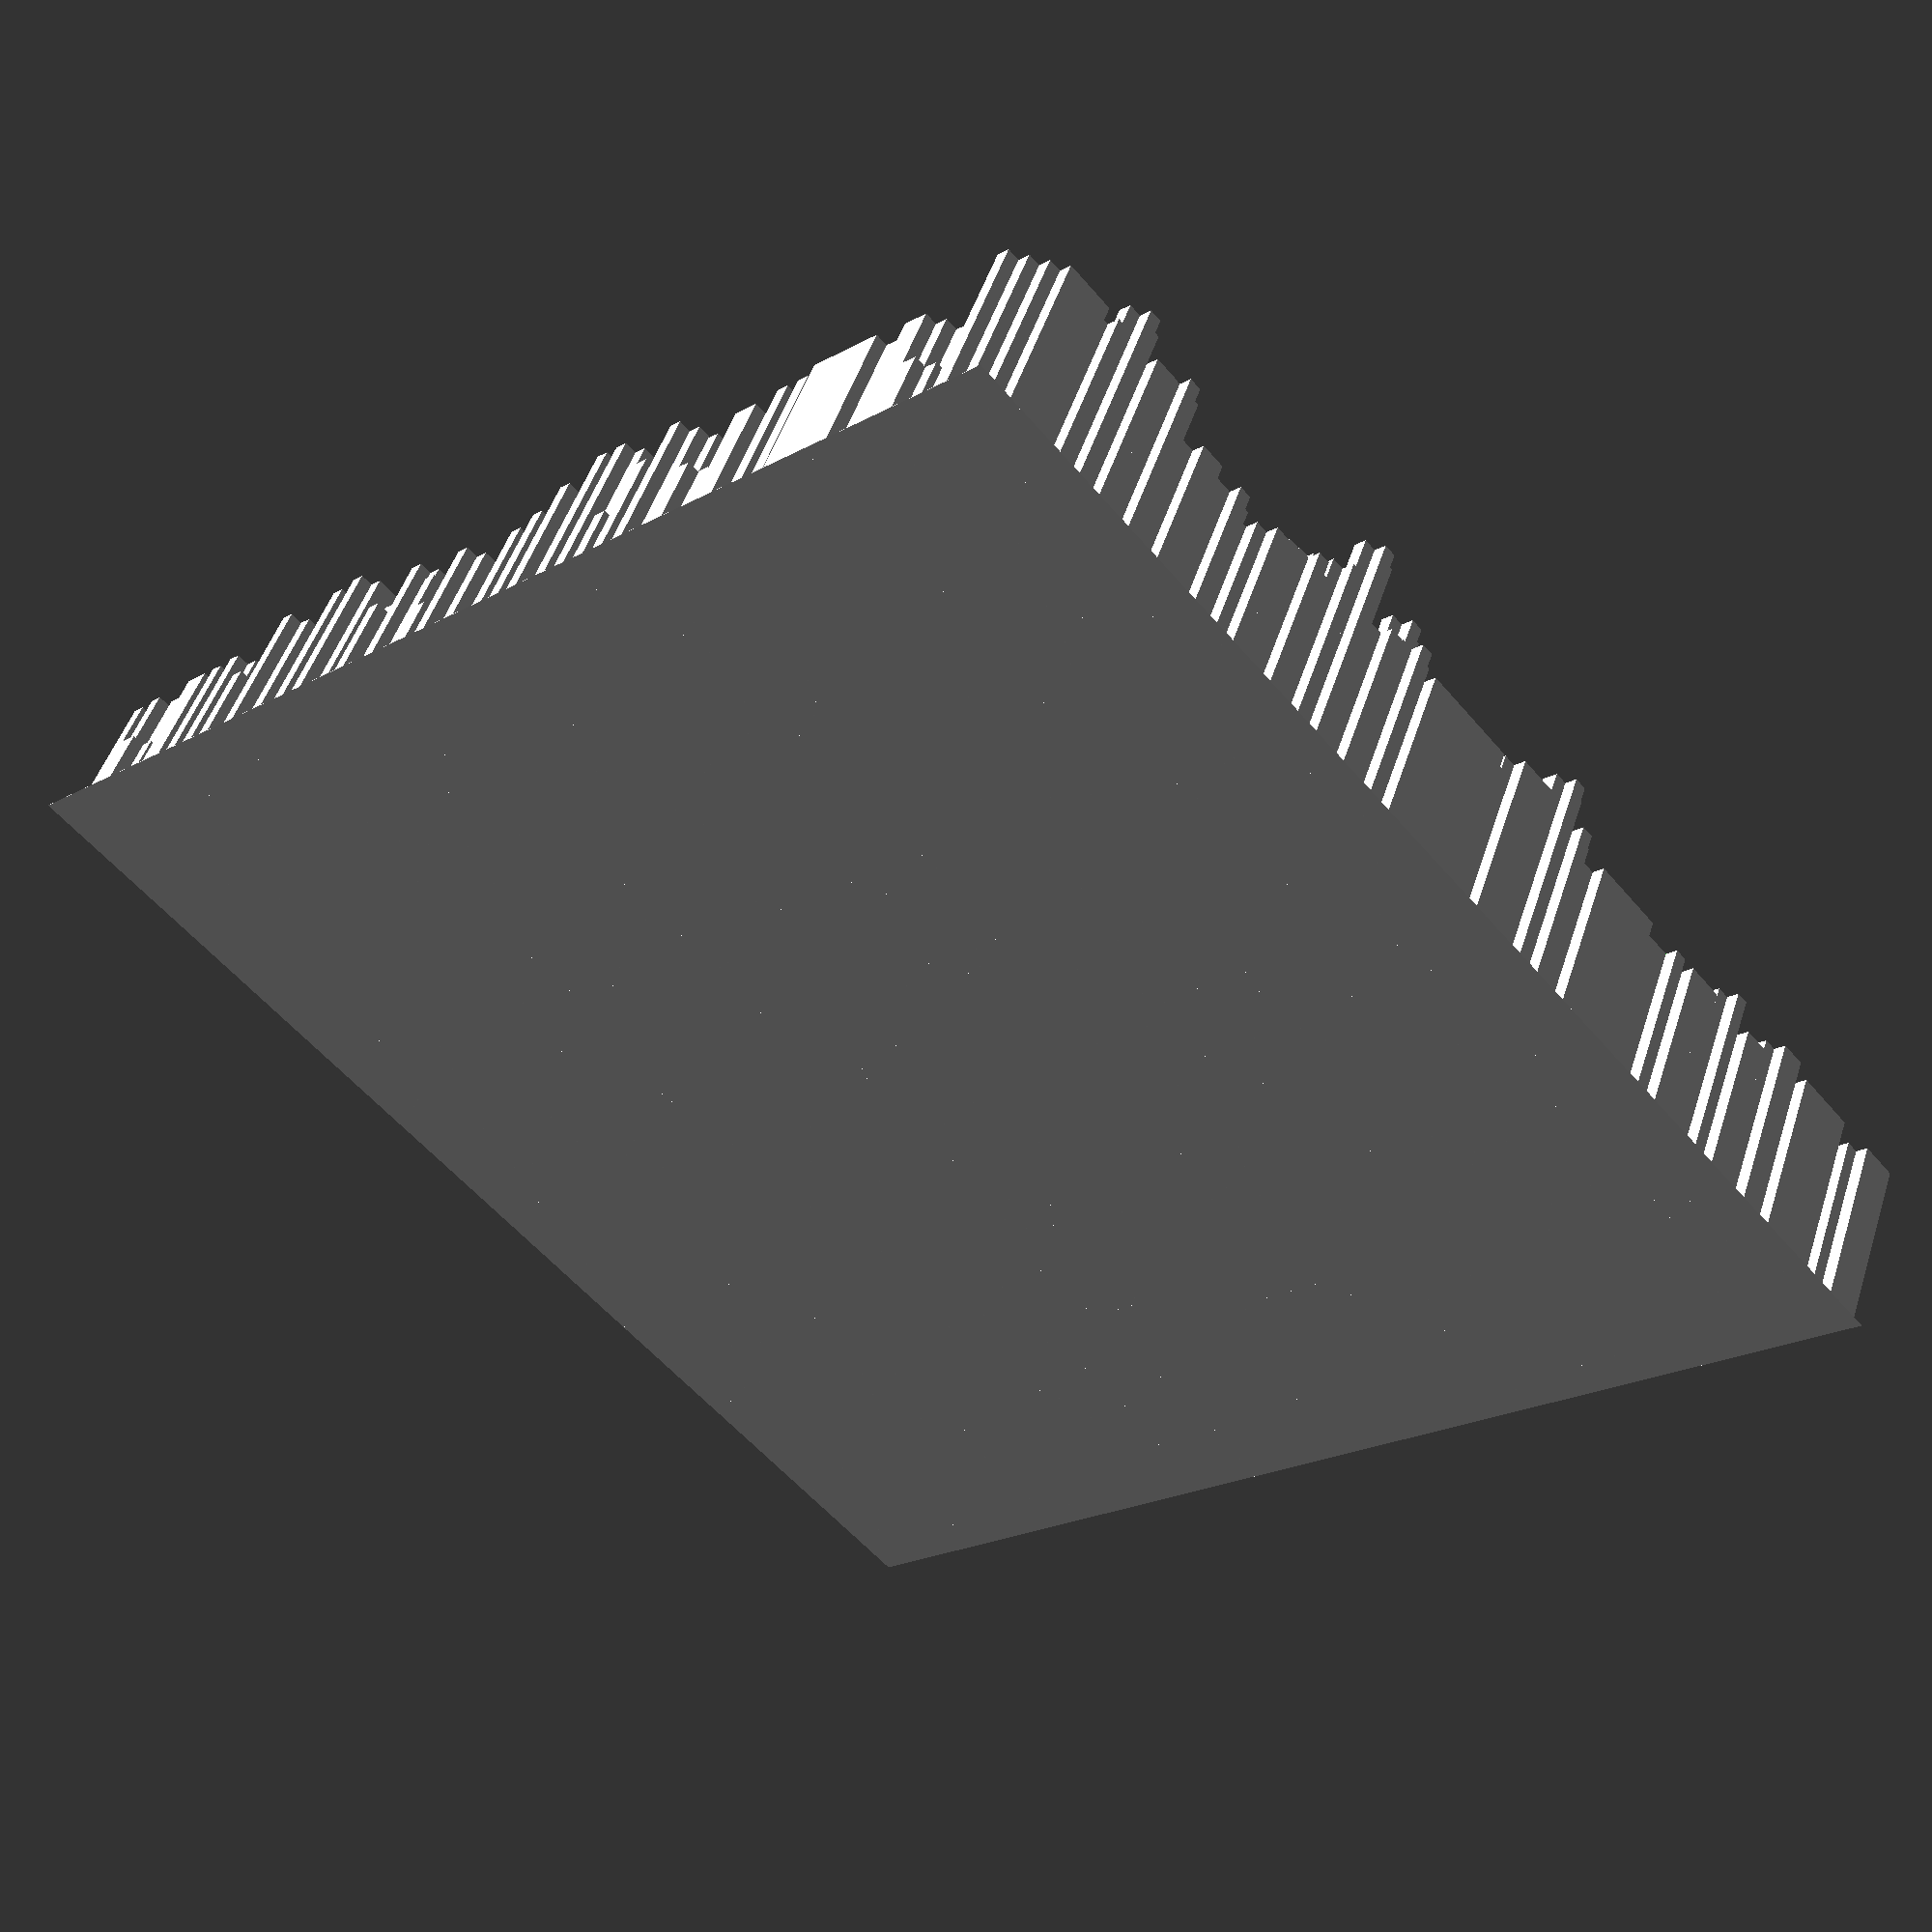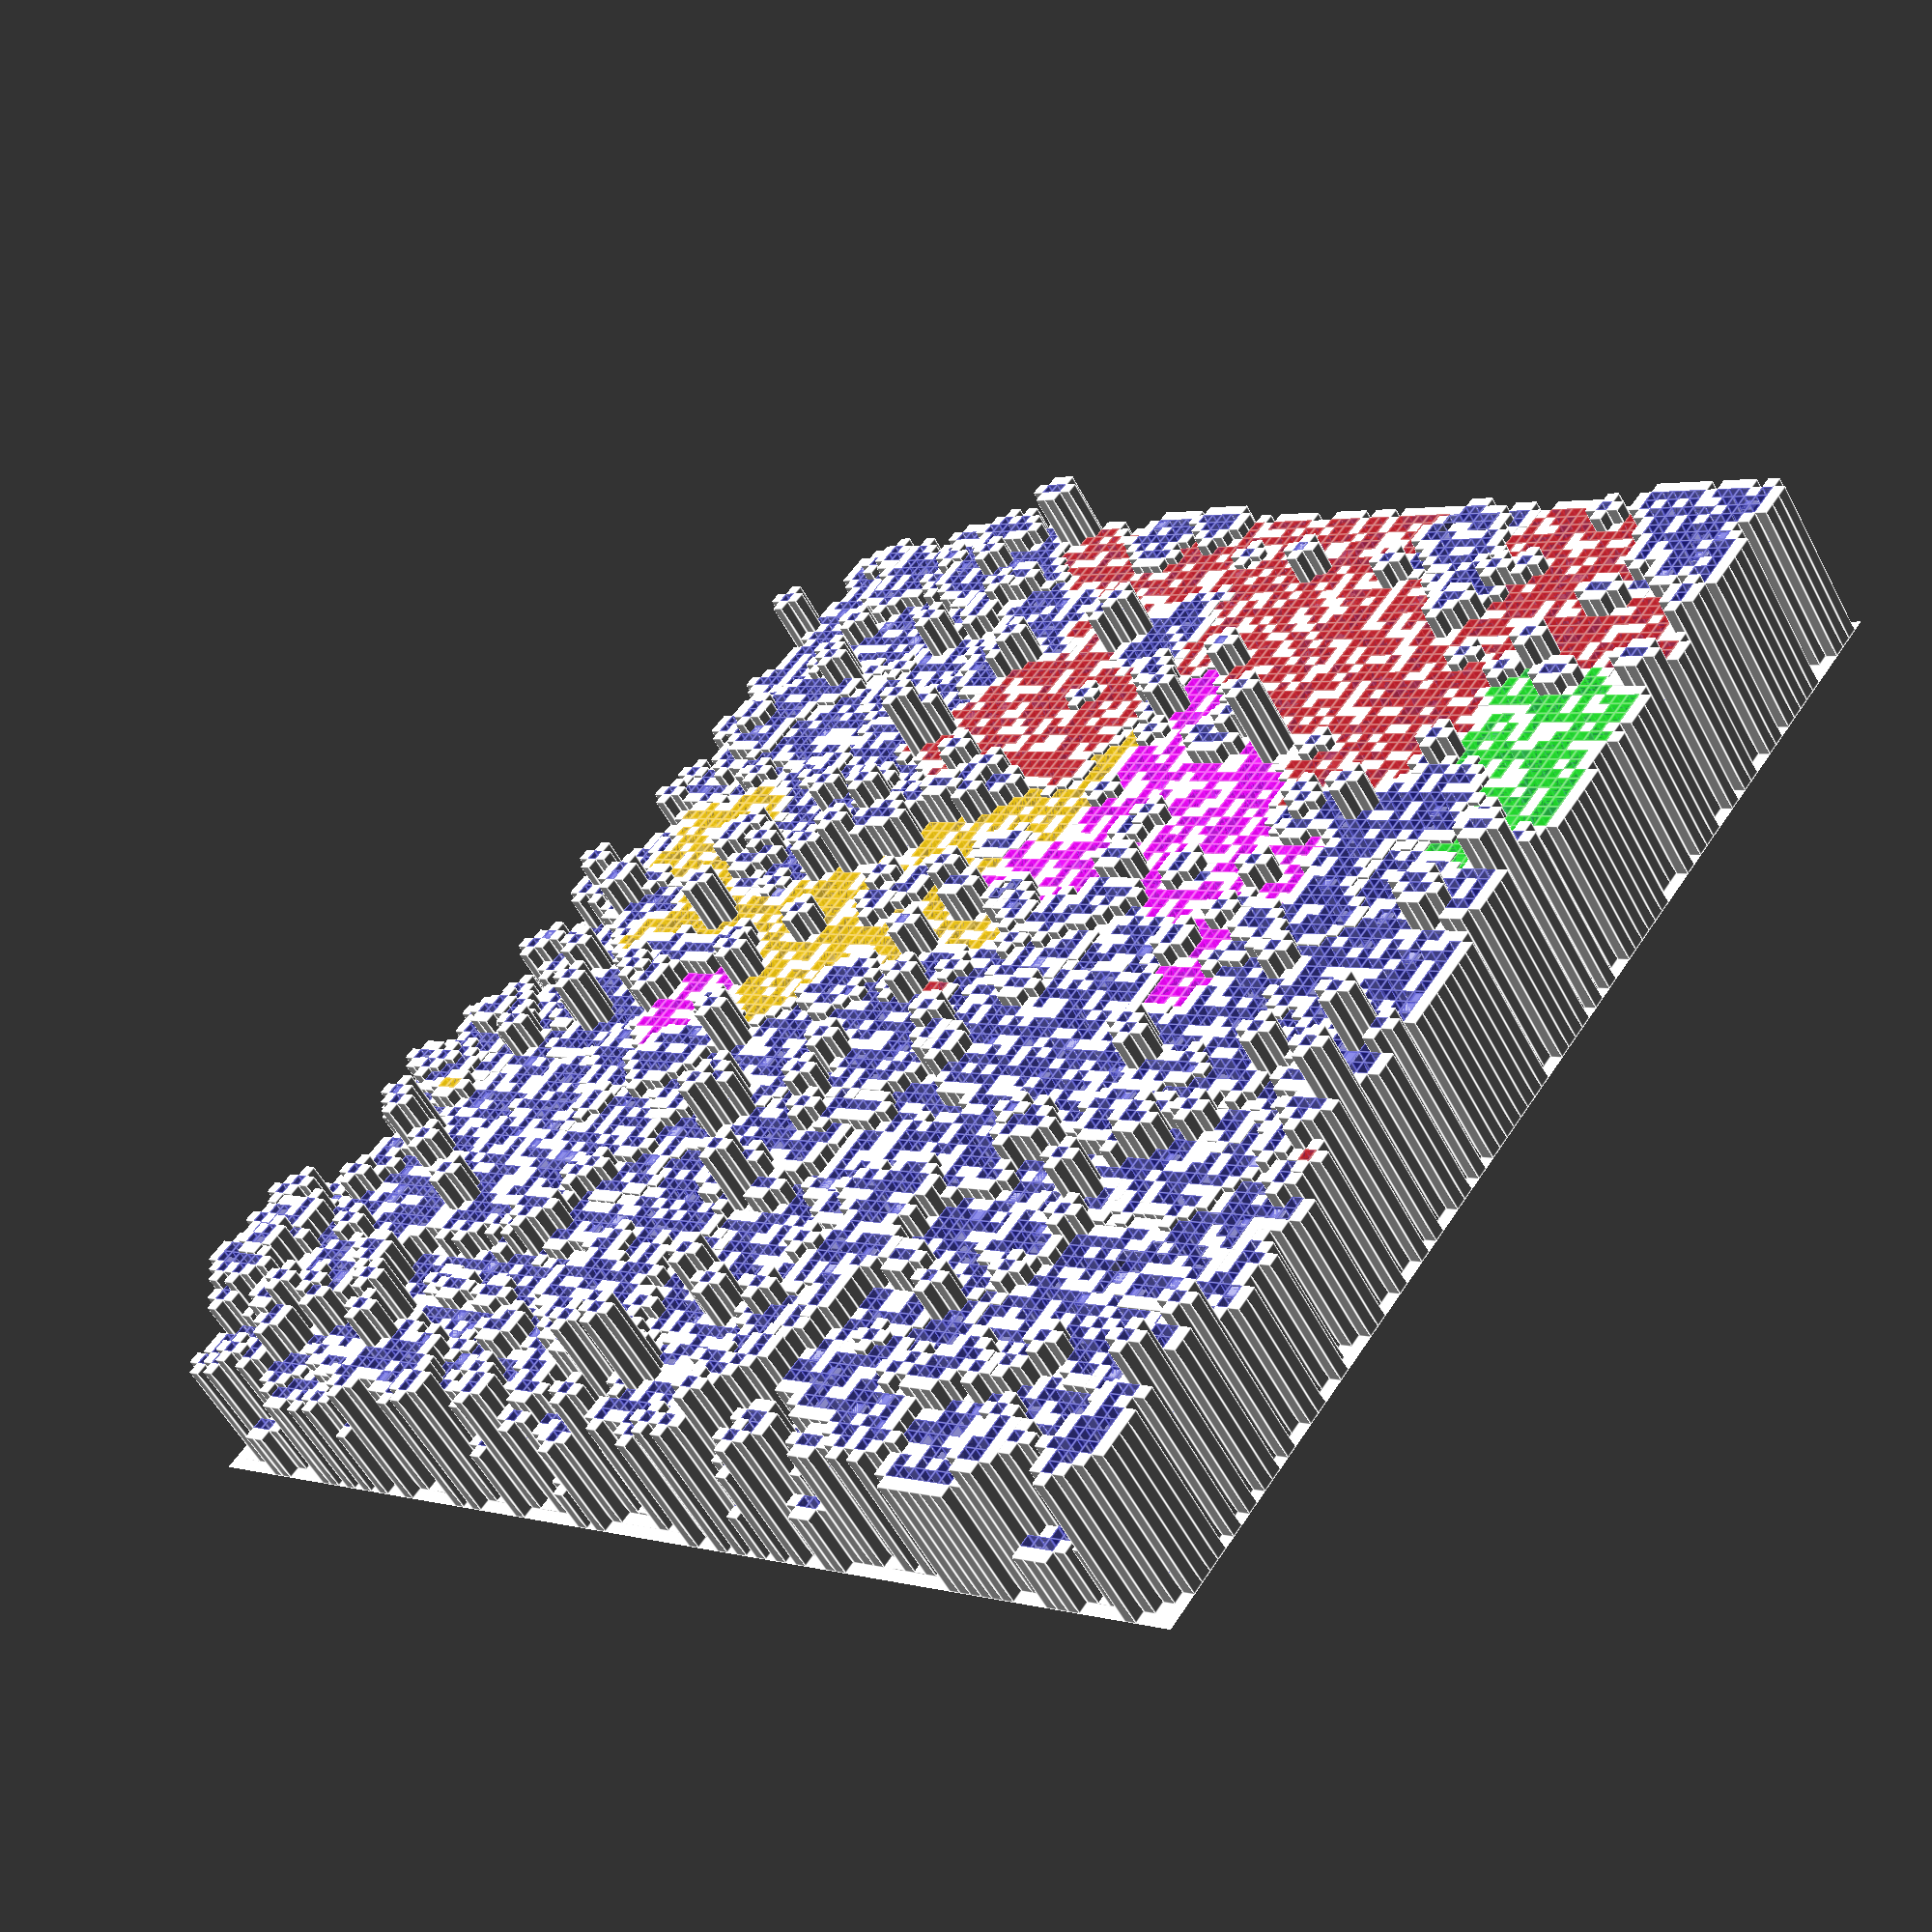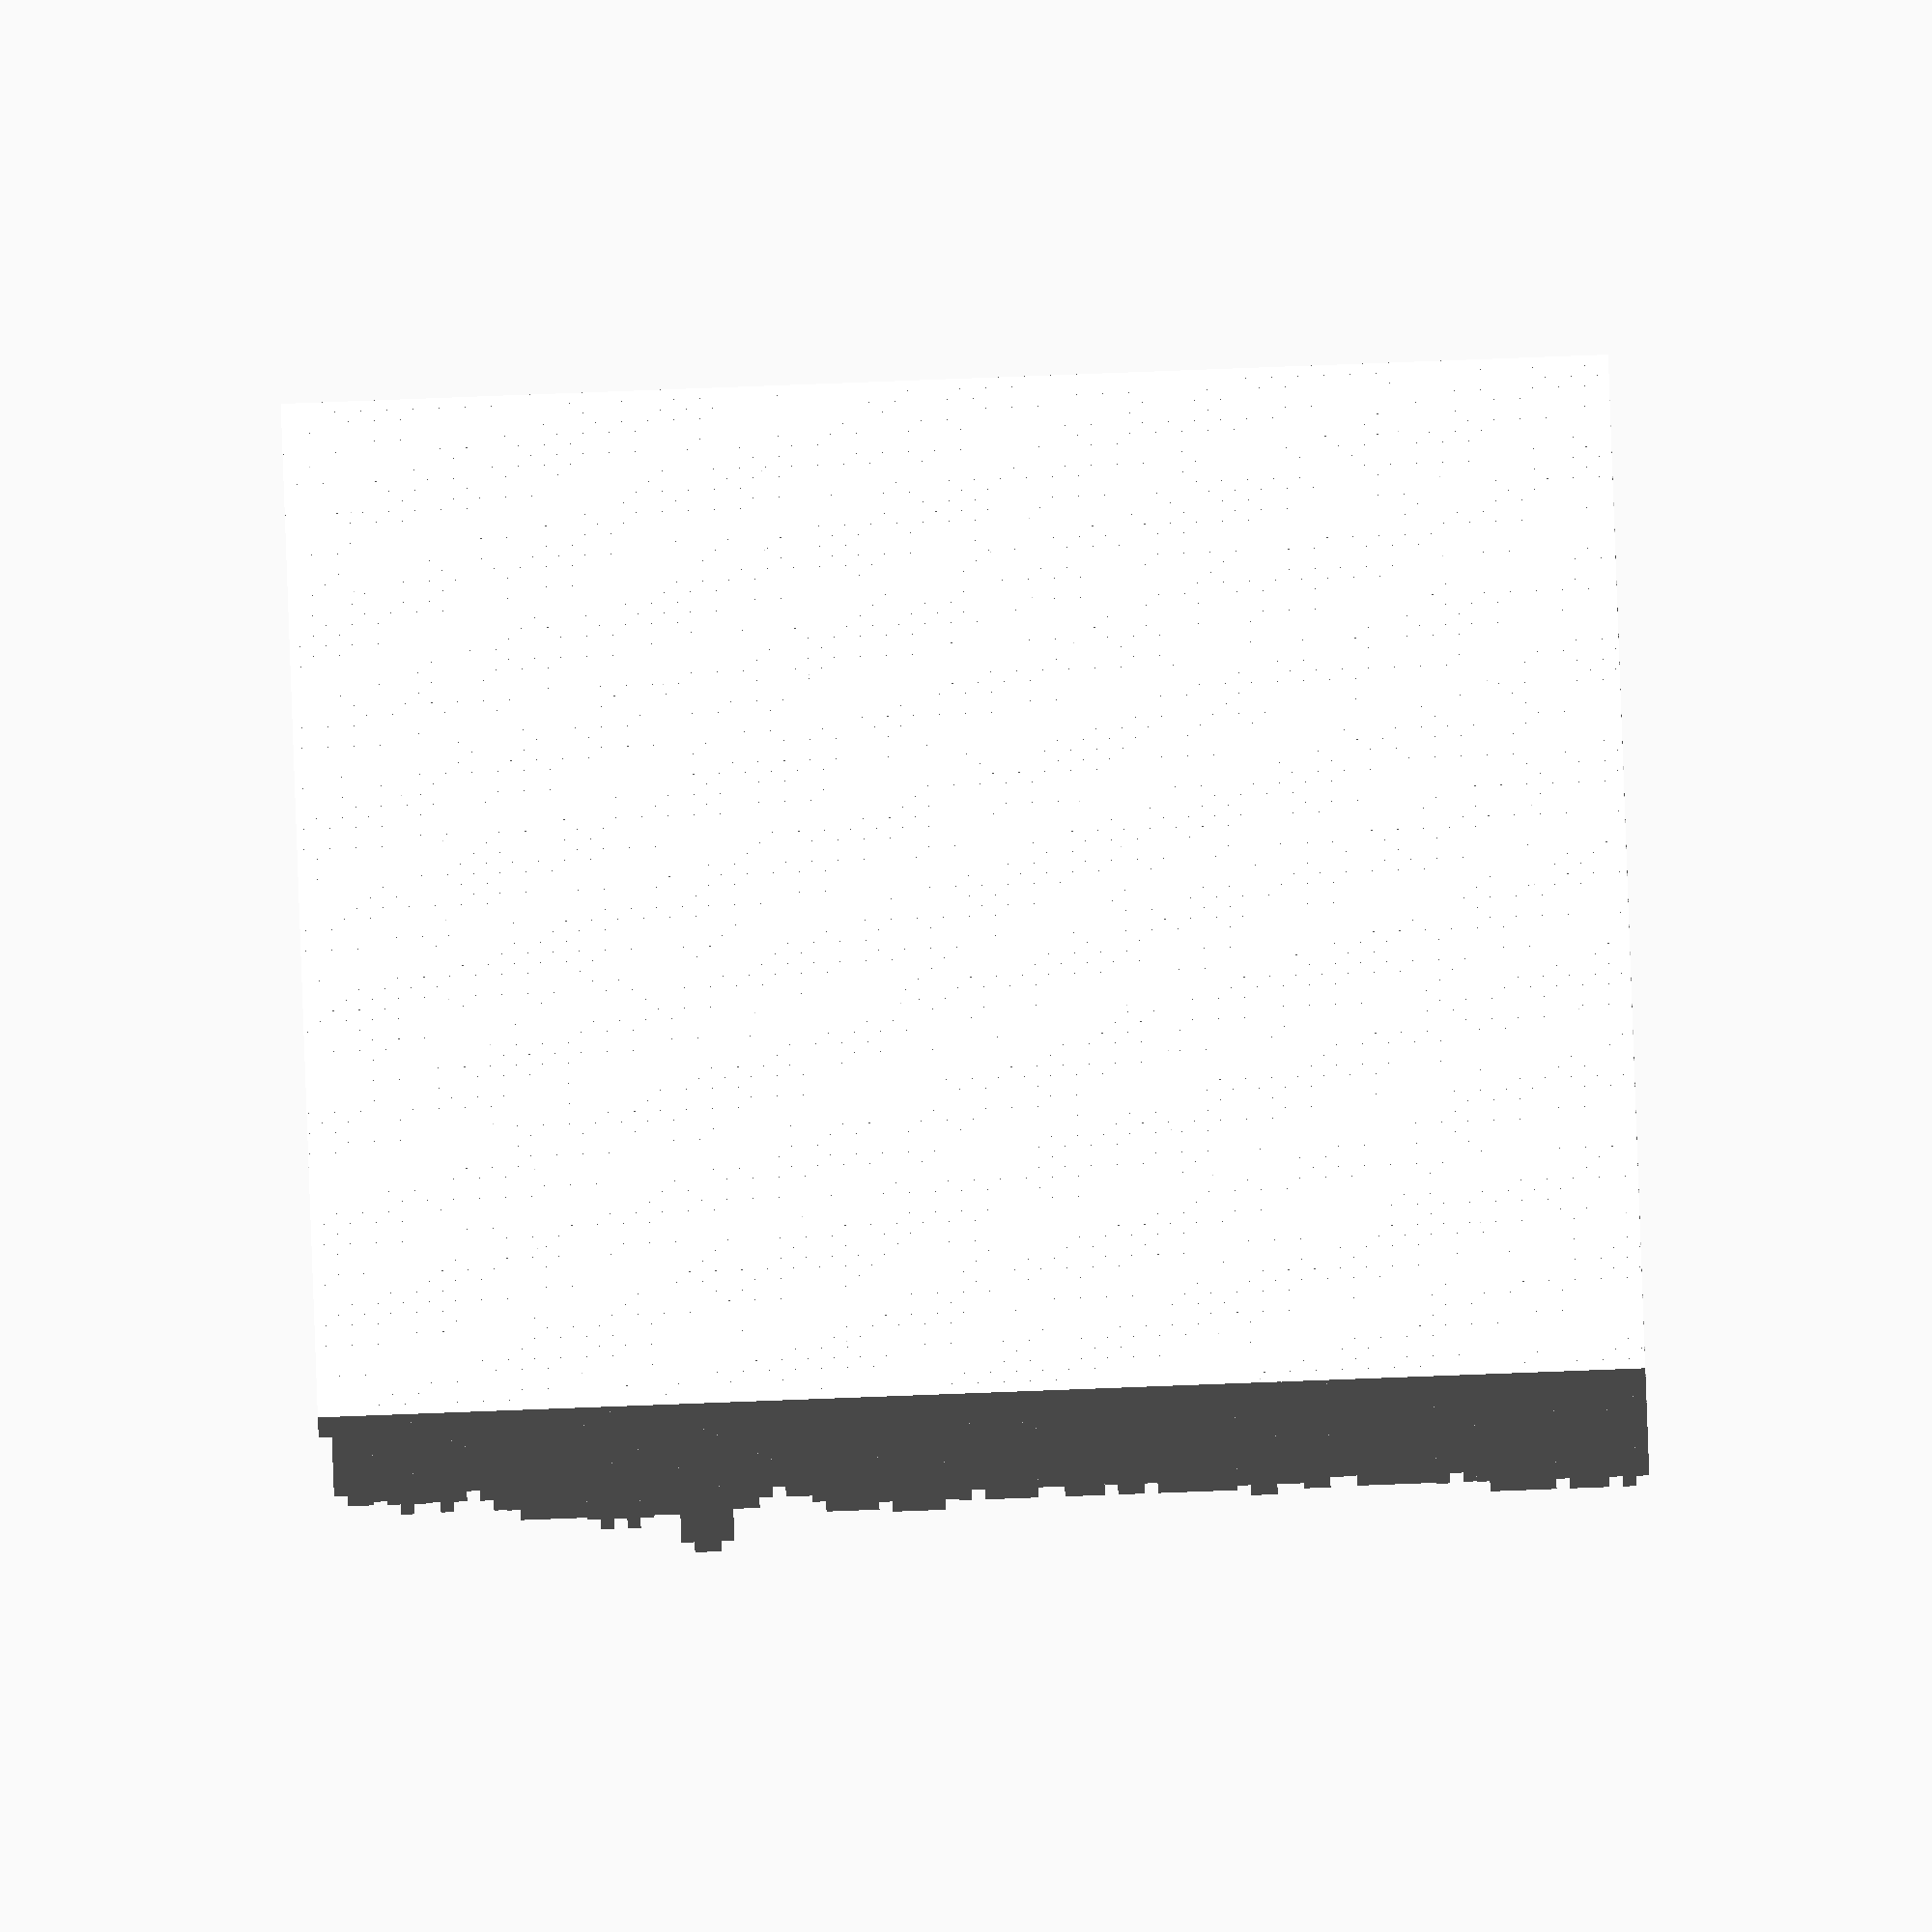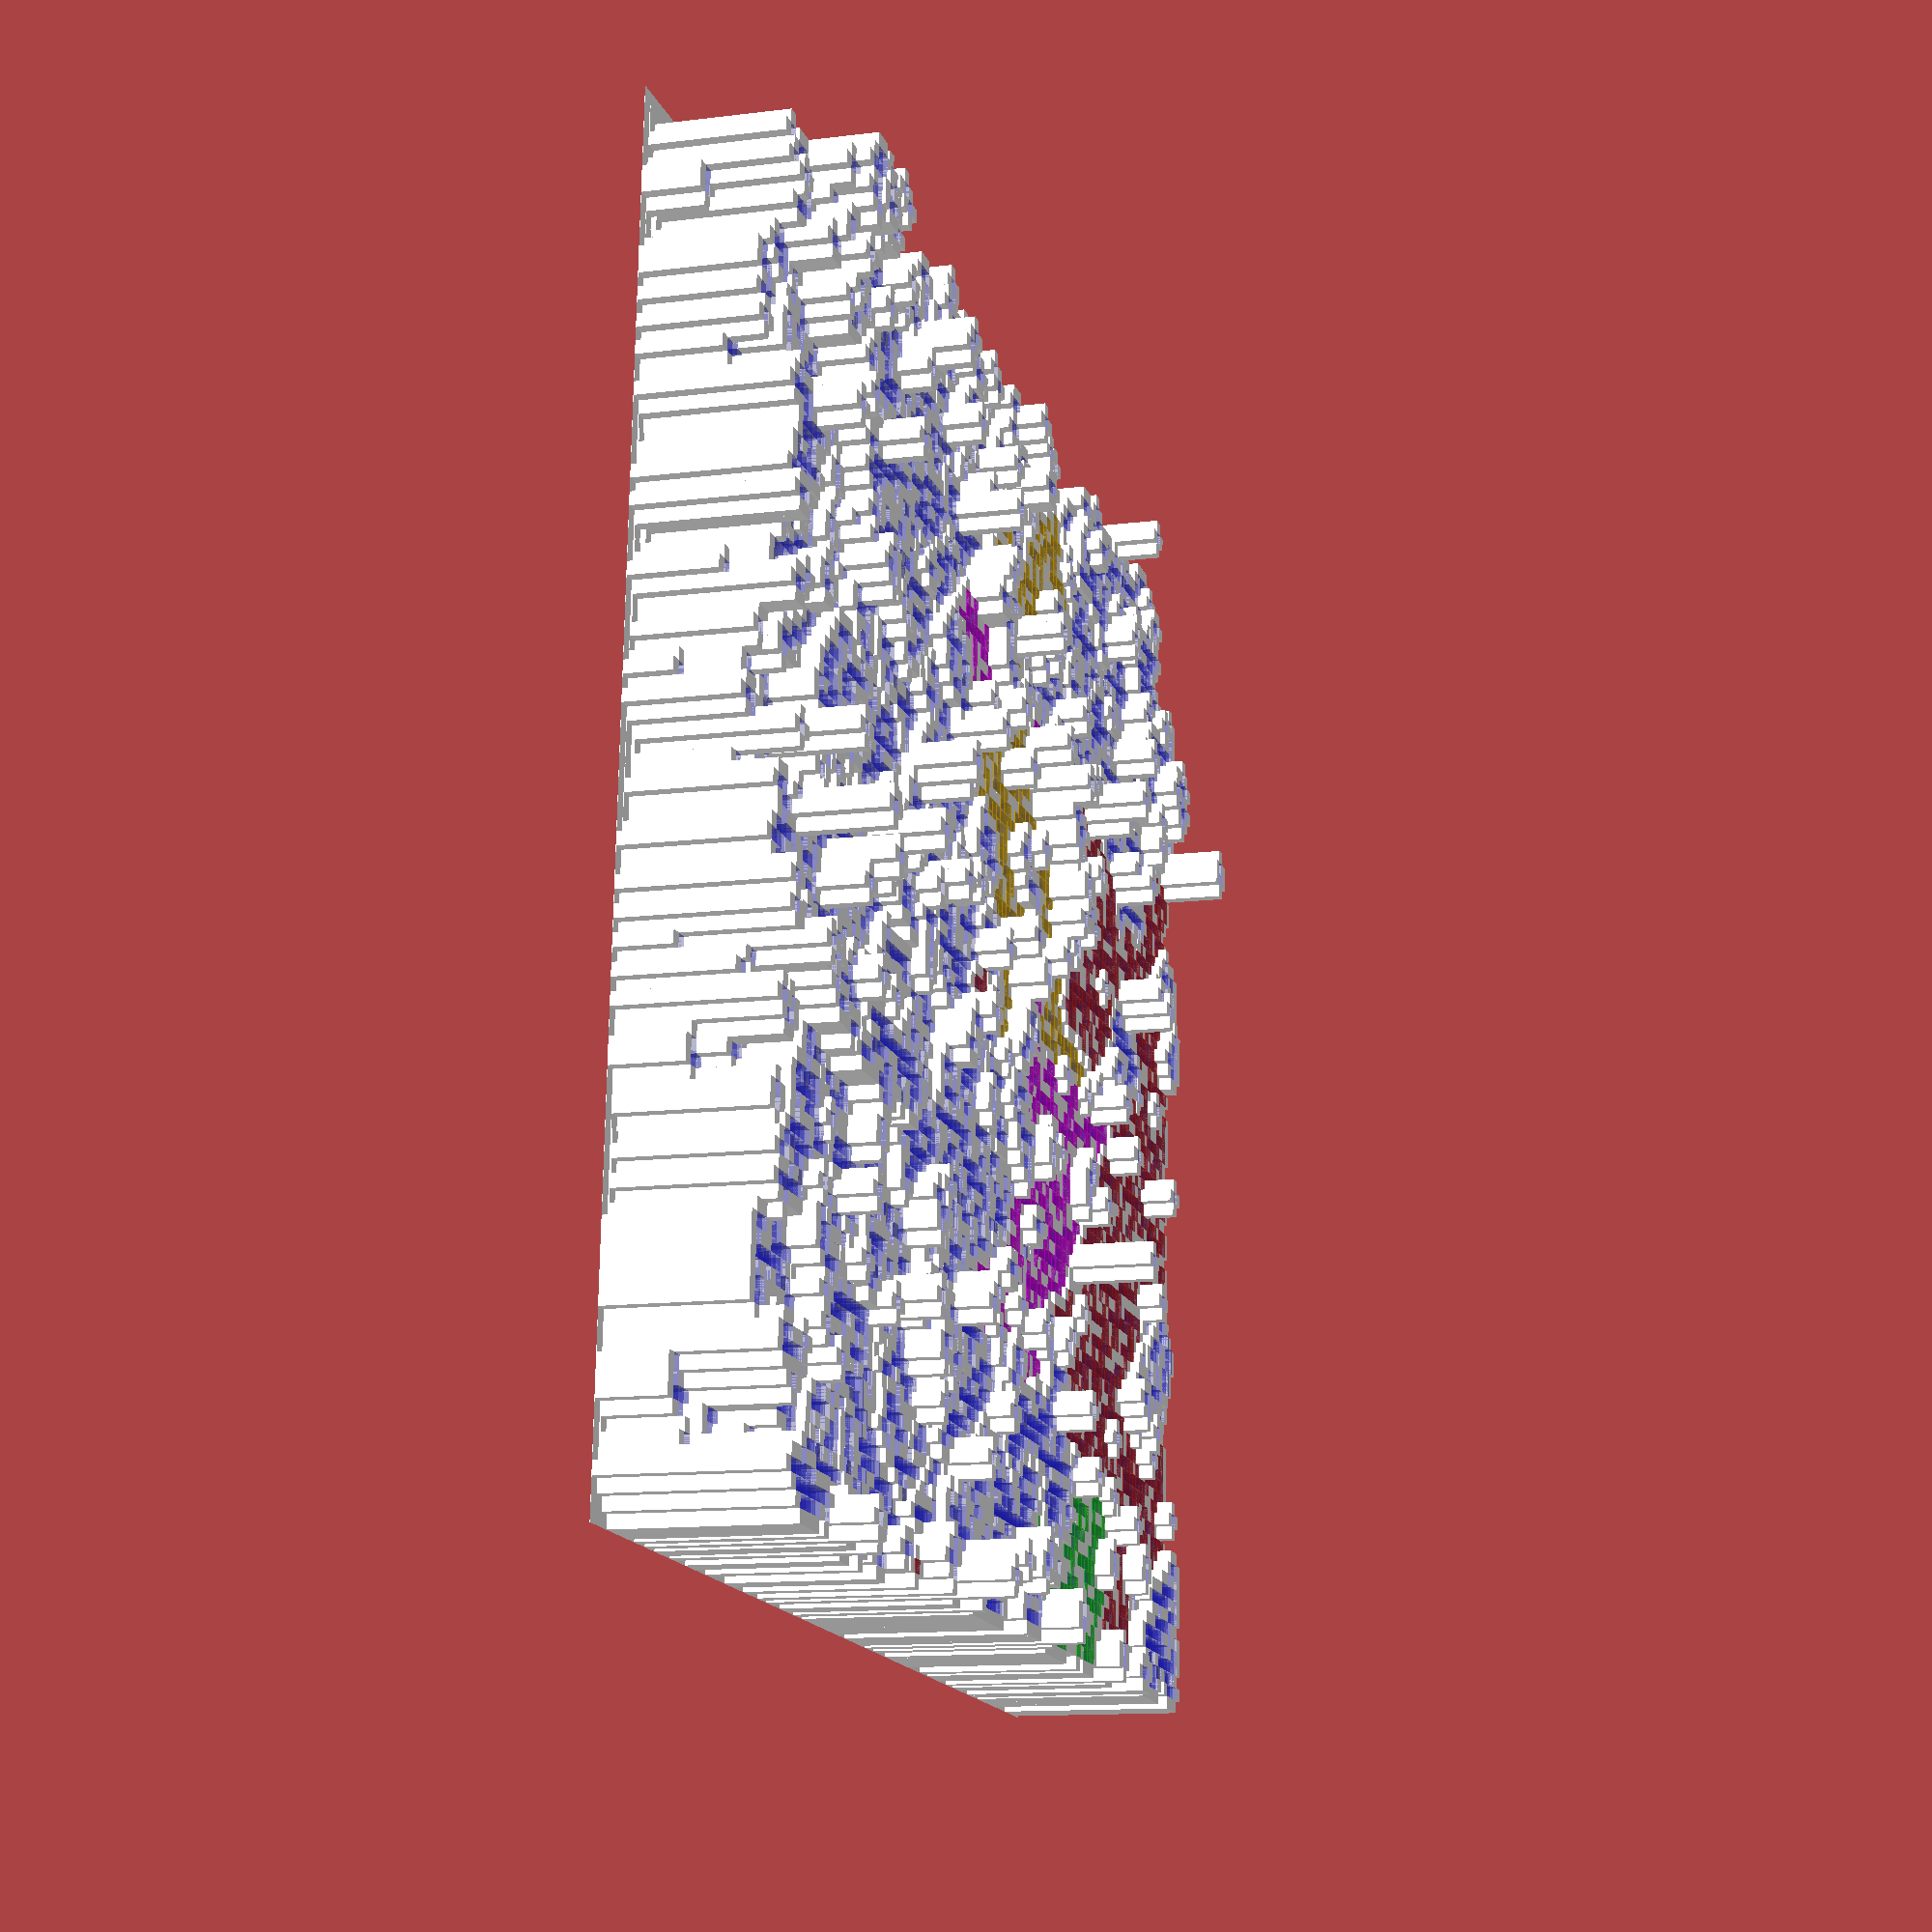
<openscad>
m = [
  [   1, 684, 684, 684,   1,   1,   1, 684, 684, 684,    684, 684,   1, 724, 724,   1,   1, 622, 622,   1,
    721,   1,   1, 628, 628, 628,   1, 628,   1,   1,      1, 628, 628, 628, 628, 628, 628,   1,   1, 695,
      1, 841,   1, 698, 698, 698, 698,   1,   1, 638,    638, 638, 638, 638, 638, 638, 638,   1, 705,   1,
    638, 638,   1,   1, 907,   1, 714,   1,   1, 622,      1,   1, 547, 547,   1,   1,   1, 545,   1,   1,
    545, 545,   1,   1, 723,   1, 665, 665,   1, 804,      1, 653,   1, 653, 653, 653, 653,   1,   1,   1],

  [ 684, 481, 509, 331, 684,   1, 684, 309, 532, 134,     20, 327, 724,  73, 341, 724, 622, 194,  41, 721,
    175, 721, 628, 413, 268, 239, 628, 585, 628, 628,    628, 271, 557, 517, 592, 396, 298, 628, 695, 172,
    841, 705, 841, 136, 120, 524,  40, 698, 638,  71,    302, 225,  21, 182, 628, 632, 411, 705, 559, 705,
    429, 215, 638, 907,  74, 907, 363, 714, 622, 401,    622, 615, 448,  59, 547,   1, 545, 123, 545, 545,
    536, 177, 545, 723, 349, 723, 522, 102, 804, 423,    804, 275, 653, 119, 594,  44,  16, 653,   1,   1],

  [   1, 684, 662, 129,  15, 684, 678, 578, 210, 684,    543, 684, 424, 724, 724, 622, 622, 490, 207, 721,
    256, 721, 628, 226, 110, 571, 261, 468, 628, 351,    515, 628, 308, 519,  13, 313, 254,  34, 234, 695,
    841, 767, 841, 344, 698, 698, 449, 698, 638, 638,    409, 638, 638, 638, 500, 443, 638, 638, 871, 502,
    445, 407, 386, 638, 907, 714, 398, 513, 714, 622,    309,  37, 615, 536, 547, 545, 380, 162, 244,  56,
    151, 545, 330, 132, 723, 665, 565, 364, 665, 804,    653, 349, 205, 584,  82, 464, 316, 470, 653,   1],

  [ 684, 618, 450, 509, 145, 163,  54, 684, 668, 640,    684, 626, 626, 233, 283, 339, 395, 190, 622, 299,
    721, 631, 628, 536, 628,  62, 628, 477, 628, 299,    628, 300, 260, 628, 628, 628, 188, 195, 604, 628,
    628, 841, 698, 442, 434, 623, 769, 638, 156, 638,    109, 135,  42,  89,  13, 638, 142, 871, 318, 871,
    635, 550, 638, 602, 575, 714, 622, 714, 547, 547,    615, 615, 417, 282, 547, 547, 547, 545, 545,  42,
    486, 102, 519, 518, 181, 545, 665, 665, 210,  19,     14, 653, 653, 653,  63, 477, 433,  28, 573, 653],

  [ 684, 506, 532, 684, 130, 450, 177,  16, 129, 170,    400, 684, 614, 261, 622, 138, 126, 519, 622, 326,
    622, 628, 504, 628, 628, 558, 602, 569, 576, 166,    310, 152,  14, 184, 488, 134, 624, 628, 493, 628,
    168, 235,  43, 698, 487, 769, 253, 769, 360,  36,    623, 231, 176, 118, 356, 312,  18, 301, 871, 584,
    457, 171,  78, 638, 345, 602, 714, 602, 602, 420,     45, 417, 547,  78, 532, 475, 271, 547, 547, 547,
    154, 385, 195, 545, 545, 545, 545, 545, 185, 545,    545, 514, 422, 200, 653, 653,  99, 653, 653,   1],

  [ 684, 373, 684, 465, 684, 630, 282,  55, 395, 396,    667, 684, 123, 205, 554, 622,  89, 518, 154, 264,
    628, 276, 590,  34, 466, 367, 628, 555, 423,  36,    245, 242, 400, 628,  49, 184, 673, 673, 229, 348,
     59, 239, 581, 173, 769, 125, 474, 769, 638, 638,    471, 638, 236,  51,  48, 638, 638,  99, 589, 173,
    125, 638, 406, 638, 157, 445,  41, 109, 109, 602,    547, 510, 194, 371,  25, 322, 547, 547, 177, 166,
    553, 553, 180,  28, 383, 219,  63, 133, 308, 545,    296, 423, 514,  44, 422, 308, 653,  16, 273,   1],

  [   1, 684, 684, 155, 614, 151, 467, 442, 684, 684,    684, 622, 318, 121, 145, 622, 330, 550, 622, 628,
    534, 453, 394, 628, 628,  17, 628, 628,  23,  85,    286, 628, 628, 412, 482, 673, 553, 292, 673, 525,
    620, 638, 638, 638, 769, 129, 769,  89, 638, 119,     60, 193, 638, 444, 638, 638, 638, 194, 638, 168,
    621,  23, 495, 638, 425, 602, 602, 602, 602, 568,    571, 212, 215, 468, 483, 547, 547, 436, 406, 553,
    545, 456, 553, 545, 242, 545, 534,  35, 529, 271,    545, 140, 514,  31, 422,  52, 314, 273,   6,   1],

  [ 684, 189, 487, 389, 684, 684, 353, 684, 684, 626,    516, 626, 547, 622, 417, 622, 622, 293, 156, 493,
    628, 692, 628, 534,  65, 387, 628, 628, 628, 281,    628, 628, 628, 500, 203, 153, 673, 673,  71, 532,
    638, 577, 500, 528, 207, 769, 638, 171, 543, 638,    638, 440, 638, 638, 638, 237, 349, 638, 638, 342,
    506, 638, 156, 638, 602, 350, 588, 571, 571, 217,    498, 571, 547, 547, 441, 334, 238,  81, 547, 553,
    219, 491, 553, 391, 452, 507, 547, 143, 547, 545,    475, 228, 514, 514, 230,  85, 314,  24, 248,   1],

  [ 684, 540, 684, 359, 519, 240,  35,  99, 311, 684,    213, 626, 705, 622, 253, 499, 606, 622, 622, 328,
    692, 450, 692,  41, 414, 470, 116,  70, 628, 158,    307, 411, 628, 106, 648, 549, 648, 137, 648, 341,
    638, 193, 203,  46, 292, 446, 535, 240, 297, 510,    558, 425, 638, 638, 638, 638, 258, 266, 638,  85,
    638,  65, 638, 444, 513, 588, 335, 191,  67, 316,    522, 408, 571, 571, 444, 133, 151, 322, 363, 553,
    174, 263, 553, 467, 403, 547, 165, 547, 316, 547,    431,  72, 330, 260, 514, 595, 190, 184,  15, 248],

  [ 684, 528, 646, 332, 585, 433, 684, 684, 684, 513,    626, 705, 118, 705, 367, 512, 456, 522, 506, 622,
    692, 279, 692, 107, 529, 628, 628, 628, 200, 289,    628, 628, 648, 648, 355, 648, 359, 152, 648,  94,
    638, 638, 346, 116, 402, 638, 618, 200, 567, 466,    638, 344, 638, 120, 441, 607, 136, 638, 307, 326,
    761, 597, 349, 143, 588, 577, 577, 577, 189, 571,    571, 186, 571, 349, 571,  48, 394, 547, 238, 553,
    412, 533, 553, 490, 547,  69,  87, 121, 126, 547,    438, 110, 514, 129, 595, 540, 595, 248, 107, 248],

  [ 684, 111, 684, 101, 684, 684, 491, 187, 454,  72,    128, 705, 595, 705, 337, 581, 167, 414,  44, 628,
    492, 692,  87, 157, 628, 628,  39, 100, 466, 489,    435, 648, 590, 648, 355, 382, 500, 189, 648, 638,
    251,  30, 144, 188, 128, 638, 638, 285, 579, 146,    262,  61, 638, 339, 208, 638, 638, 589, 638, 761,
     68, 761, 619, 619, 577, 409, 373, 244, 577, 274,    531, 181, 571,  17, 359, 571, 547, 461, 391, 399,
    553, 553, 450, 547, 324, 547, 432, 315, 547, 514,    115, 514, 514, 168, 597, 597, 597, 597, 192, 248],

  [ 684,  66,  20, 684,  73, 370,  55, 622, 173, 622,    283, 622, 705,  76, 297,  89, 418,  71, 746, 628,
    172, 203, 321,  24, 628, 292, 628, 623, 628, 154,    648, 280, 210, 648, 571, 626, 537, 617, 510, 648,
    638, 135, 638, 512, 553, 442, 648, 648, 503, 638,    292,  17, 225, 603, 383, 638, 237, 345, 619, 205,
    761, 619, 476, 394, 619, 389,  10, 577, 569, 571,    437,  86, 340, 230, 571, 547, 547, 547, 187, 507,
    544, 547, 547, 112, 547, 240,  31, 631, 514, 268,    190, 112, 310, 597, 496, 168, 388, 497, 597,   1],

  [   1, 684, 684,  31, 256, 622, 257, 260, 598, 622,    110, 485, 598, 622, 587, 356, 549, 746, 341, 746,
    219, 628, 628, 519, 628, 408,  29, 250, 247, 276,    318, 648, 303, 111, 312, 549, 187, 559, 648, 638,
    335, 252, 251, 276, 561, 648, 622, 100, 648, 305,    262, 339, 168, 173, 201,  30, 638, 220, 619, 160,
    487, 283, 441, 619, 583, 577, 671, 569, 568, 568,    571, 321,  55, 273, 571, 547, 443, 547,  49, 363,
    198, 301, 547, 357, 464,  84, 631, 378, 631, 514,    514, 475, 597, 311, 597, 597, 396, 259, 597,   1],

  [ 622, 619,  46, 460, 234, 622,  56,  19, 517, 447,    573,  57, 622, 622, 404, 545, 234, 124, 746, 680,
    676, 135, 336, 117, 628, 628, 628, 527, 524, 736,    648, 577, 648, 648, 379, 648, 648, 425, 287, 648,
    648, 638, 648, 638, 648, 554, 478, 224,  20, 648,     85, 638, 638, 638, 277, 638, 619,  68, 507, 543,
    150, 397, 110, 619, 619, 671, 109, 671, 246, 387,    571, 451, 571, 571, 568, 547, 364, 205, 547, 374,
    547, 547, 535, 130, 547, 547, 110, 631, 212, 607,    164, 352, 347, 597, 536,  12, 597, 597, 514,   1],

  [   1, 622, 687, 622,  94, 546, 494, 622,  93, 620,    165, 364, 470,  42, 484, 424, 186, 622, 397, 676,
    534, 676,  83, 628, 622, 622, 225, 628, 736, 137,    736, 293, 412, 169, 569, 496,  57, 405, 287, 140,
     16, 648, 495, 648, 178, 321, 242, 354, 248, 648,     85, 711, 619, 511, 638,  79, 462, 200, 619, 391,
    619,  59,  27, 433, 218, 619, 671, 265, 334, 549,    396, 571, 333, 233, 510, 568, 547,  94, 197, 134,
     66, 547, 248, 284, 478, 223, 353, 547, 607, 404,    607, 514, 454,  33, 211, 536, 514, 473, 270, 514],

  [   1, 687, 319, 687, 231, 622, 530, 117, 622,  69,    594, 312, 622, 622, 586, 152, 398, 281, 425, 506,
    676, 431, 628, 472, 454, 622, 124, 405, 299, 736,    385, 653, 648, 648, 330, 307, 648, 202, 648, 102,
    262, 351, 404, 288, 525, 333, 648, 265, 604, 198,    711, 622, 711, 387,  84, 415, 565, 551, 162, 207,
    619, 537, 642, 354, 574, 523, 651, 420, 698, 408,    512, 319, 101, 568, 570, 553, 547, 371, 547, 176,
    547, 547, 140, 547, 547, 547, 277, 260, 460, 607,    615,  79, 309, 514, 514, 514, 514, 417, 283, 514],

  [ 622, 137, 687, 259,  33, 622, 622, 605, 183,  80,    123,  84,  46, 605, 622, 622, 514, 565, 344, 622,
    336, 143, 386, 622, 135, 151, 202, 622, 558, 622,    653, 622, 648, 131, 317, 330, 648, 173, 277, 116,
    243, 390, 542, 632, 337, 478, 648, 648, 385,  49,    148, 711, 535, 524,  41, 619,  18, 233, 619, 566,
     51, 642, 624, 642,  13, 651, 315, 698, 446, 698,    404,  32, 568, 570, 567, 570, 547, 359, 178, 131,
    547, 316, 184, 276, 183, 215, 278, 191, 439, 615,     99, 615, 497,  66, 169, 514, 339, 514, 140, 514],

  [ 622, 534, 150, 408, 622, 622, 392, 558, 495, 560,     31, 588, 218, 206, 622, 391, 622, 475, 622, 192,
     80,  14, 366, 622,  70, 526, 114, 399, 343, 245,    517,  84, 622, 648, 482, 790, 441, 216, 472, 279,
    118, 648, 648, 327,  42,  54,  60, 147, 672, 672,    648, 293, 619,  38, 555, 391, 554, 619, 619, 619,
    642, 288, 314, 642, 287, 642, 698,  71, 345, 698,    340, 453, 570, 539, 122, 570, 644, 173,  92, 148,
    490, 116, 432, 459, 145, 547, 192, 547, 615, 314,    615, 517, 514, 223, 213, 222, 351, 123, 283, 514],

  [ 622, 613, 130, 113, 494, 242, 410, 622, 680, 493,    622, 237, 599, 332,  38,  86, 622, 220, 660, 621,
    525,  27, 622, 459, 240,  31, 622, 581, 496, 622,    258, 622, 622, 622, 790, 384, 790, 191, 146, 648,
     26,  46, 648, 648, 648, 648, 396, 672, 528, 152,    672,  43, 521, 496, 493, 619, 517, 506, 619, 356,
    441, 642,  33, 330, 642, 165,  56, 698, 698, 544,    647,  66, 568, 759, 376, 644, 234, 644, 591, 591,
    547, 369, 547, 415, 547, 547, 508, 615, 118, 172,     61, 615, 437, 436, 221, 421, 514, 514, 358, 514],

  [ 622, 347,  41,  77, 264, 407,  63, 680, 159, 680,    583, 405, 114, 622, 162, 312, 622, 660,  17, 660,
    174, 421,  26, 601, 622, 590, 365, 133, 200, 622,    108, 344, 403, 139, 622, 790, 536, 169, 648, 606,
    648, 648, 432, 370, 467, 584, 672, 484, 586, 672,    610, 650, 442, 619, 619, 619, 206,  49, 619, 396,
    104, 642,  83, 642, 642, 189, 642, 642, 348, 647,    568, 252, 759, 309, 759, 585, 644, 591,  68, 459,
    591, 613, 547,  80, 285, 547,  54, 547, 615, 615,    220,  73, 615, 514, 265, 320, 514, 103, 170, 514],

  [ 622,  48, 109, 622, 347,  63, 482, 573, 680, 710,    374, 660, 551, 622,  92, 178, 622, 137, 660, 622,
    279, 564, 231, 264, 199, 486, 622, 365, 579,  87,    622,  45, 477, 648, 648, 166,  22, 648, 606,  44,
    606, 446,  56, 182, 606, 138, 672, 541, 617, 672,    346, 650, 249, 619, 493, 438, 395, 409, 145, 317,
    619, 770, 352, 305, 642, 627, 642, 327, 375, 642,    568, 358, 321, 759, 585,  16, 591, 576, 547, 495,
    613, 235, 613, 555, 145, 206, 555, 555, 555, 615,    541, 138, 615, 514, 434,  66, 566, 514, 514,   1],

  [ 622, 438, 622, 622, 187, 144, 622,  65, 710, 672,    710, 313, 660, 721, 507, 384, 164, 129, 257, 464,
    238, 622, 592, 341,  14, 368, 622, 209, 622, 475,    622, 622, 648,  30, 523,  81, 164, 648, 488, 216,
    606, 380, 606, 549, 338, 368, 276, 672, 672, 608,    650, 419, 650, 232, 619, 619, 619, 491, 560, 233,
    770, 320, 770, 642, 642, 492, 274, 199, 482, 642,    405, 134, 475, 585,  26, 155, 591, 292, 341, 159,
    157, 613, 568, 152, 555, 555, 504, 488, 142,  54,    619, 441, 615, 566, 566, 566, 516, 566,   6,   1],

  [   1, 622, 465, 105, 296, 622, 602, 616, 115, 710,    117, 614, 721, 675, 721, 622, 622, 250, 280, 622,
    622, 334, 594, 353, 622, 218,  94, 622, 105, 376,    194,  87,  54, 648, 534, 692, 648, 126, 648, 281,
     49, 606, 701, 295, 606, 631,  87, 444, 224, 606,    597, 650,  33, 182, 556, 380, 606, 619, 234, 770,
    359, 770, 619, 403, 619, 642,  86, 642, 642,  78,    198, 299, 568,  73, 585, 591,  46,  14, 377, 260,
    591, 568, 463, 568, 488, 362, 106, 220, 345, 619,     48, 619, 566, 305,  88, 545, 438, 516, 566,   1],

  [   1, 626, 626, 622, 417, 553, 655, 454, 660,  52,     56, 612, 721, 510, 690, 721, 622, 138,  48, 197,
    622, 438, 233, 595, 622, 311, 483, 513, 169, 622,    622,  96, 622, 622, 696,  39, 692, 514, 648, 602,
    606, 701, 556, 701, 631, 236, 661, 606, 364, 123,    477, 517, 551, 606, 455, 606, 619, 280, 129, 513,
    770, 311, 599, 531, 109, 619, 642, 154, 619, 568,    568, 534, 568, 292, 568, 568, 591, 591, 591, 225,
    591,  81,  84, 511, 695, 529, 479, 116, 555, 555,    619,  51, 619, 561, 566, 351, 566, 566,   8,   1],

  [ 626, 232, 185, 626, 655, 655, 537, 660, 156, 141,    294, 116, 213, 721, 721, 327, 240, 438, 433, 382,
    379, 394, 423, 269, 297, 337, 610, 622, 507, 448,    621, 405,  23, 696, 255, 696,  96, 648, 606, 243,
    266, 586, 701, 606, 297, 661, 138, 661, 441, 561,    251, 606, 297,  16, 421, 585, 619, 374, 619, 193,
    619, 509, 588, 619, 619, 619,  47,  86, 619, 691,    319, 214, 563, 363,  25, 568, 366, 505, 568, 591,
    408, 313, 568, 695, 671, 695, 270, 357,  77, 510,    540, 619, 566, 118,  47, 566, 294,  85, 566,   1],

  [ 626, 385, 655, 655,  90, 165, 159, 446, 660, 220,    585,  58, 660, 622,  95, 537, 581, 622, 622, 622,
    208, 415, 622, 559, 622, 622, 548, 159, 622, 613,    622, 387, 622, 531, 696,  68,  38, 623, 606,  40,
    407, 432, 440, 273, 299, 526, 661, 222, 224, 674,    674, 606, 431,  73, 323, 297, 619, 619, 619, 296,
    464, 532,  25, 619, 405, 619, 205, 619, 691,  52,    691, 296, 568, 247, 559, 467, 568, 349, 568, 329,
    365, 568, 445, 139, 695, 568, 568, 260, 566, 566,    566, 415, 440, 266, 552, 188, 319, 566,   8,   1],

  [   1, 655, 494, 310, 655, 395, 655, 112,  86, 660,    660, 660, 622, 218, 622, 622, 622, 622, 201, 269,
    599, 441,  27,  29, 622, 569, 207, 622, 659, 513,    205, 143, 274,  41, 443, 623, 623, 553, 606, 206,
    606, 499, 606, 606,  60, 254, 606, 368, 674, 173,    628, 674, 604, 619, 619, 619, 556, 444, 619, 206,
    619, 188, 619, 564, 571, 477, 177, 691, 372, 245,    691,  46,  87, 619, 568, 137, 110, 345, 568, 387,
    508, 465, 252, 455, 452, 489,  89, 568, 276,  72,    547, 566, 250, 228, 120, 163, 566, 547,   3,   1],

  [   1, 655, 446, 304, 655, 161, 655, 382, 655, 620,    649, 347, 428, 353, 144, 622, 185, 223, 622, 451,
    285, 622, 622, 622, 622, 469,  30, 659,  98, 659,    404, 315, 622, 622, 622, 606, 343,  86, 219, 182,
     49, 320, 606, 467,  15, 606, 606, 190, 572, 674,    674, 199, 619, 332, 419, 576, 619, 439, 619, 619,
    619, 317, 537, 619, 499, 619, 619, 619, 703, 313,    357, 691, 619, 219, 619, 568, 567, 435, 513, 481,
    568, 487, 671, 267, 161, 432, 186, 568, 590,  99,    165, 566, 566, 566, 107, 566, 547, 201, 547,   1],

  [ 655, 120,  81, 655, 655, 189, 145, 239, 655, 649,    622, 614, 478, 622, 622, 622, 145,  47, 622, 349,
    488,  69, 540, 588, 104, 622, 177, 622, 659, 622,     94, 622, 403, 166, 488,  75, 606, 606, 304, 606,
    606, 356, 606,  83, 422, 606,  54, 557, 612, 612,    248, 619, 370, 619, 269, 464, 619, 436, 424, 577,
    619, 508, 243, 113,  16,  74, 178, 703, 688, 703,    691, 293, 170, 297, 619, 568, 110, 114, 482, 312,
    415, 671, 344, 671, 568, 568, 230, 590, 382, 590,    157,  91, 495, 566, 194, 566, 547, 362, 547,   1],

  [ 655, 587, 472, 655, 227, 532, 613, 655, 622, 437,    622, 394, 500, 315, 160, 331, 261, 380, 263, 622,
    367, 622, 622, 204, 622, 251,  47, 622, 622, 622,    622, 474, 514, 606, 505, 606, 160, 460, 606, 138,
    606, 603, 522, 606, 380,  24, 403, 612, 395, 612,    606, 104, 410, 619, 298, 248, 256, 619, 235, 201,
    614, 401, 619, 470,  29, 512, 543, 531, 703, 285,     11, 193, 350, 619, 619,  72, 242, 306,  46, 568,
    568, 671,  73, 671, 568, 568, 295, 245, 590, 566,    437, 347, 263, 444, 159, 566, 377, 547, 270,   1],

  [   1, 655,  83, 619,  79, 655, 655, 311, 634, 109,    281, 578,  94, 344, 622, 435, 400, 622, 622, 133,
    622,  98, 622, 379, 532, 622, 355, 622, 933, 610,    606, 314,  56, 136, 315, 125, 112, 378, 426,  89,
    606, 657, 657, 606, 384, 606, 612, 126, 525, 352,    249, 612, 619, 413,  10, 619, 619, 355, 478, 619,
    550, 180, 377, 596, 619,  34, 619, 113, 402, 480,    192, 222, 519, 619, 478, 619, 453, 160, 361, 321,
    568, 676, 676, 568, 355, 304, 294,  71, 568, 566,    134, 542, 284, 501, 128, 566, 375, 182,  36, 270],

  [ 622, 218, 655, 161, 399, 655, 397, 194, 717, 622,    622, 622, 622, 622, 622, 388, 445, 264, 450, 437,
     17, 574, 622, 622, 418, 439, 566, 933, 611, 933,    545, 253, 504, 370, 606, 606,  15, 144, 430, 162,
    657, 277, 153, 657, 419, 124, 294, 612, 378,  86,    281, 612, 619, 592, 371,  58,  22, 279, 334, 619,
    566, 619, 219,  60, 581, 619, 296, 586, 100, 619,     90, 324, 335, 586, 230, 676, 676, 568, 676,  68,
    676, 564, 148, 676, 147, 509, 568, 159, 130, 568,    566, 566, 518, 566, 566,  90, 289, 375,  18, 270],

  [ 622,  99, 622, 655, 655, 266, 634, 717, 474, 717,    127, 406, 330, 265, 330, 467, 622, 622, 622, 622,
    304,  83, 561, 165, 406, 622, 245, 622, 933, 605,     55, 428,  46,  91, 529,  63, 606, 364, 606, 163,
    482, 657, 657, 606, 143, 232, 612, 250, 229, 612,    477, 524, 619, 380, 619, 392,  11, 266, 420, 358,
    619, 465, 129, 250, 619, 619, 303, 588, 354,  64,     94, 619, 619, 619, 676, 427, 569, 676, 667, 676,
    676, 486, 655, 174, 676, 676, 676, 676, 568, 318,    558, 135, 126, 566, 375,  15, 570, 570, 270,   1],

  [ 622, 381, 179, 359, 367, 492, 622, 278, 717, 622,    409, 622, 262,  54, 102, 109, 622, 352, 309, 622,
    622, 210, 472, 129, 229, 189, 486, 622, 200, 421,    240, 265, 606, 606, 606, 502, 596, 606, 606, 344,
    509, 170, 272, 113, 566, 662, 213, 612,  58, 612,    612,  61,  64, 619, 180, 284, 619, 619, 513, 501,
    420, 619, 619, 555, 619, 619,  47, 619, 436, 159,    120, 287, 619, 676, 391, 580, 440, 676, 199, 488,
    676, 154, 540, 676, 676,  62, 481, 225, 676, 669,    566, 471,  69, 566,  16, 570, 519, 405, 579,   1],

  [ 622, 144, 622, 568, 622, 308, 138, 298, 596, 622,    129, 386, 175,  11, 583, 441,  63,  54, 622, 114,
    380, 622, 575, 440, 520, 581, 622, 381, 328, 606,    606, 225, 606, 586, 606, 606, 236, 263, 347, 606,
    284, 466, 550, 449, 662, 476, 662, 612, 612, 612,    329, 243, 584, 619, 619,  95, 619, 619, 466, 136,
    407, 477, 351, 245, 405, 476, 294, 619,  81, 619,    619, 355, 439, 676, 147, 248, 154,  18, 462, 368,
    676, 676, 601, 462, 666, 616, 676, 676, 310, 355,    669, 677, 677, 375, 295, 570, 464, 579, 192, 579],

  [ 622, 329, 233, 622, 622, 370, 219, 503, 622, 622,    214, 608, 622, 157, 412, 451, 622, 301, 267, 416,
    622, 562, 466, 163, 550, 104, 723, 606, 673, 606,    606, 216, 577, 458, 539, 606, 170, 606, 420, 243,
    606, 606, 716, 548, 662, 595, 342, 662, 612, 627,    627, 627, 619, 445,  28, 395, 539, 619, 619, 554,
    619, 619, 112, 619, 414, 619, 619, 551, 619, 237,    160, 619, 203, 343, 676, 317, 280, 412, 537, 156,
    354, 516, 372, 199, 676, 676, 658, 654, 669, 669,    677, 158, 625, 677,  58, 375, 570, 449, 579,   1],

  [ 622, 153,  70, 622, 622, 622, 306, 108, 191, 186,    606, 622, 622, 622, 428, 622,  53, 355, 622, 221,
    366, 622, 370, 334,  50, 723,  58, 723, 634, 673,     87, 430, 606, 147, 419,  22, 606,  67, 120, 459,
    243, 716, 688, 716, 662, 106, 662,  69, 662,  49,    281, 512, 627, 627, 619, 667, 619, 619, 155, 377,
    619, 232, 149, 109, 370, 619, 121, 547, 619, 231,    439, 553, 619, 117, 469, 676, 565, 676, 365, 676,
    676, 636, 566,  10, 619, 392, 676, 362, 619, 102,     82, 677, 677, 573, 679, 375, 375, 449,  17, 432],

  [   1, 622, 622, 302, 257, 622, 246, 164, 622, 622,    622, 622, 580, 422, 622, 542, 156, 622, 246, 117,
    325, 622, 622, 622, 234, 322, 723, 673, 113, 673,    472, 126, 606, 606, 419, 469, 668, 606, 606, 606,
    606, 716, 671, 716, 595, 594, 406,  94, 662, 627,    201, 483, 627, 537, 667, 231, 667, 530, 619, 305,
    602, 619, 421, 619, 512, 619, 273, 420, 180, 619,    510, 121, 619, 171, 676, 646, 107, 676, 676, 266,
     70, 676, 713, 676, 676, 676, 676, 742, 419, 197,    287, 364, 272, 679, 168, 679, 709, 432, 449,   1],

  [ 622,  37, 153, 359, 551, 480, 347, 622, 556,  67,    622, 616, 331, 622, 622, 122, 622, 622, 104, 622,
    490, 382, 342, 622, 423, 501, 673, 284, 275, 673,    316, 606, 606, 606, 606, 668, 281, 668, 655, 179,
     22, 553, 716, 343, 662, 662, 662,  98,  93, 662,    627, 573, 626, 409, 667,  39, 667, 526, 313, 165,
    263, 619,  81, 380, 420, 619, 390,  44, 619,  39,    213,  18, 582, 341, 619, 676, 483, 676, 567, 567,
    567, 713, 482, 713, 358, 140, 742, 600, 742, 397,    654, 613, 679, 178, 336, 709, 219, 709, 155, 214],

  [ 622, 359, 574, 622,  42, 620, 464, 515, 463, 622,    424, 550, 622, 622, 253, 622, 379, 337, 292, 622,
    622, 389, 332, 622, 558, 622, 673, 119, 673, 606,    323, 452, 606, 240, 464, 606, 668, 270, 569, 655,
    606, 335, 195, 303, 222, 606, 662, 662, 117, 276,    662, 627, 627, 337, 627, 667, 337,  70,  17,  44,
     38, 682, 682,  60, 619, 293, 113, 104, 547, 619,    619, 619, 619, 619, 148, 547, 676, 133, 592, 173,
    500, 500, 713, 647, 531, 232, 647, 742, 292, 654,    245, 654, 679, 426, 679, 525, 709, 615, 614,   1],

  [   1, 622, 622, 180, 622, 622,  85, 748, 416, 275,    264, 509, 117, 249, 249, 622, 471, 238, 192, 105,
    235, 427, 622, 606, 622, 606, 606, 673, 606, 606,    606, 182, 603, 606, 353, 606, 606, 655, 655, 606,
     45, 606, 175, 504, 572, 662, 485, 385, 347, 662,    480, 572, 437, 590, 627, 620, 412, 619, 619, 402,
    682,  45, 574, 682,  22, 269, 395, 282,  39, 464,    300, 426, 436, 547, 273, 592, 574, 100, 592, 263,
    110, 196, 177, 500, 647, 647, 500, 500, 654, 543,    274, 127, 543, 679, 525, 103, 450, 614, 375, 614],

  [ 622,  17, 248, 503, 622, 622, 748, 741, 748, 559,    622,  54,  98, 161, 622, 216, 136, 622, 737, 440,
    471, 622, 558, 553, 182, 433, 606, 606,  46, 364,    445, 465, 371,  35, 310, 186, 606, 143, 606, 185,
     45, 253, 229, 485, 404, 504, 662, 662, 271, 662,    652, 627, 627, 213, 627, 286, 620, 264, 251, 376,
    686, 686, 682, 331,  64, 131, 547, 295, 547, 547,    470, 547,  11,  41, 479, 592, 535, 160, 592, 148,
    500, 500, 222,  25, 500, 500, 301, 170, 446, 543,    537, 406, 571, 358, 571, 525, 480, 525, 614,   1],

  [ 622,  74,  81,  40, 457, 550, 622, 748,  52, 622,    472, 622, 386, 622, 330, 568, 515, 737, 729, 737,
    622, 256, 606, 606, 604, 416,  92, 426, 336, 606,    503,  13, 606, 606,  43, 208, 466, 172, 533, 509,
    606, 347, 606, 606,  22, 487, 209, 678, 678, 652,    172, 652, 174, 627, 620, 120, 620, 619, 537, 733,
    535, 382, 686, 547, 299, 334, 547, 107, 496, 547,    547, 547, 401, 115, 401, 413, 592, 592, 500, 385,
    500, 500, 379,  34, 500, 135, 496, 259, 326,  23,    543, 543, 500, 571, 479,  37, 162, 614, 486, 614],

  [ 622, 435, 622, 102, 540, 494, 505, 474, 436, 130,    201, 296, 270, 570, 622, 261,  47, 158, 737, 363,
    524, 399, 204, 262, 227,  25, 606, 606, 606, 117,     73, 606, 606, 606, 606, 424, 606, 606, 606,  76,
    138,  79, 362, 398, 606,  24, 678,  29, 525, 678,    652,  39, 242, 281, 608, 620, 296, 274, 733, 311,
    733, 686,  27, 605, 104, 187, 384, 599, 547, 263,    163, 547, 547, 515, 547,  18, 547, 500, 389, 397,
    500, 113, 426, 129, 384, 411, 282,  23,  27, 156,    500, 500, 445,  46, 525, 525, 223,  85, 614,   1],

  [   1, 622, 369, 622, 284,  70, 622, 508, 622, 103,    622, 622, 559, 622, 622, 285,  64, 392, 622,  81,
    538, 317, 174, 755, 353, 606, 637, 606, 301, 471,    317, 333, 592, 646,  40, 219,  89, 106, 606, 193,
    552, 603, 606, 101, 606, 680, 376, 663, 678,  17,    608, 206, 608, 250, 522, 371, 115, 608, 279, 733,
    533, 605,  82, 116, 605, 464, 599,  36, 599, 384,    219, 454, 329, 394, 545, 547, 500, 264, 500, 348,
    500, 500, 500, 289, 250, 500, 673, 500, 471, 271,    455, 346, 200, 525, 452, 147, 333, 471, 525,   1],

  [   1, 622,  32, 517, 471, 622, 435, 493, 174, 358,    622, 139, 358,  69, 418, 598, 622, 410, 295, 622,
     23,  92, 755, 565, 755, 637,  54, 637, 226, 569,    215, 414, 646, 238, 646, 459, 148, 606, 606, 606,
    399, 606, 606, 606, 680, 553, 680, 678, 305, 324,    608, 318, 608, 646, 226, 622, 622, 622, 338, 243,
    182, 544, 605, 170, 124, 605, 599, 262, 599, 547,    547, 547, 547, 547,  78, 547, 242, 108, 500, 500,
    422, 500, 197, 171, 506, 673, 224, 673, 378, 500,    258, 500, 500, 525,  62, 525, 148,  23, 157, 525],

  [ 622, 415, 622, 210, 104, 137, 372, 622, 235, 158,    567, 622, 622, 106, 513, 622, 622, 622, 622, 582,
    622, 156, 474, 755, 394, 657, 637, 532, 606, 606,    606, 606, 554, 646, 349, 606, 606, 604, 606,  22,
    211, 587, 363,  95, 680, 666, 330, 680, 604, 580,    460, 608, 646, 276, 646, 462, 496, 286, 622, 377,
    426, 586, 516, 605, 246, 605, 599, 385, 599, 572,    572, 110, 207, 102, 547, 233, 311, 500, 111, 237,
    437, 500, 127, 506, 179, 763, 673, 500, 392, 285,    384, 500, 500, 525, 120, 449,  87,  71, 525,   1],

  [ 622, 563,  85, 592, 622, 622, 167, 308, 622, 268,    535, 612, 523, 622, 108,  44, 110, 408,  51, 492,
    679, 679, 622, 534, 657, 604, 325,  86, 166, 139,    413, 551,  44, 604, 133,  42, 454, 290, 340, 606,
    606, 218, 230, 413, 213, 680, 680, 313,  79, 604,    148, 629, 607, 646, 629, 606, 622, 622,  34,  32,
    426, 438, 573, 460, 269,  49, 605,  65, 599, 527,     35, 572, 572, 256, 327, 290, 278, 469, 500, 500,
    299,  83, 442, 249, 763, 413, 763, 500, 347, 500,     93, 115, 500, 865, 525, 525, 400, 525,   3,   1],

  [ 622, 341, 622, 346, 622, 649, 622, 208, 114, 562,    631, 403, 622, 629, 629, 629,  84, 629, 622, 679,
     42, 328, 679, 602, 327, 622, 604, 622, 530, 239,    131, 141, 570, 106, 604, 500, 604, 604,  50, 606,
    606, 289, 601, 606, 313, 585, 746, 604, 405, 604,    503, 629,  55, 373, 461, 724, 502, 384, 605, 374,
    605, 605, 506, 526, 605, 605, 368,  95, 466, 599,    292, 511, 391, 572, 181, 579, 500,  24, 424, 500,
    103, 269, 338, 148, 500, 763, 214, 477, 500, 500,    500, 471, 865, 689, 865, 227, 357, 525,   3,   1],

  [ 622, 594, 622, 181, 649, 190, 649, 621, 204, 631,    169, 631, 629, 497, 139, 217, 629, 344, 679, 487,
    322, 679, 622, 548, 547, 278, 622, 247, 622, 419,    622, 622, 604, 412, 278, 165, 592, 133, 606, 138,
    107, 288, 606, 340, 127, 746, 547, 746, 593, 574,    223, 629, 432, 514, 724, 321, 724, 551, 605,  89,
    605, 605, 186, 305, 409, 454, 605, 599, 651, 572,    472,  27, 209, 572, 579, 327, 579, 246, 415, 425,
    162, 500, 500, 500, 485, 459, 248, 257, 352, 500,    336, 602, 146, 865, 301, 545, 309, 104, 525,   1],

  [   1, 622, 622, 225, 275, 649, 622, 106, 238, 300,    631, 390, 271, 536, 317, 629, 337, 629, 345, 679,
    679,  23, 323, 622, 622, 615, 622, 530,  61, 622,    101,  77, 622,  42, 604, 294, 604, 529, 615, 615,
    171, 606, 606, 432, 484, 806, 520, 746, 198, 604,    604, 777, 629, 499, 165, 724, 104, 280, 257, 155,
    264, 605, 575, 283, 605, 210, 727, 651,  81, 651,    572, 243, 572, 572, 665,  74, 579, 500, 228, 119,
    373,  51,  46, 232, 500, 500, 312, 500, 500, 484,    484, 405, 602, 401, 545, 405, 525, 525,   4,   1],

  [ 622, 422, 257, 194,  52, 265, 610, 622, 622, 629,     82, 146, 222, 470, 629, 104,  14, 375, 433, 629,
    622, 259, 247, 221, 622, 291, 240, 593, 622, 622,    607, 488,  66, 622,  24, 108, 110, 615,  71, 235,
    615, 495, 606, 359, 806, 434, 806, 604, 151, 229,    777, 770, 777, 366, 333, 470, 629, 563,  53, 605,
    208, 605, 713, 605, 572, 727,  67, 727, 651, 480,    172, 480, 572, 665, 181, 770, 502, 500, 214, 500,
    507, 500, 500, 368, 500, 239, 180, 328, 144, 500,    553, 342, 216, 256, 301, 405, 325, 358,   3,   1],

  [   1, 673, 673, 622,  85, 622,  38, 622, 622, 242,    629, 509, 566, 142, 220, 246, 371, 390, 629, 505,
    308, 459, 190, 622,  57, 622, 261, 372, 181, 594,    372, 351, 622, 194, 478, 604, 188, 506, 615, 501,
    615, 175, 352, 606, 307, 806, 604,  20, 604, 141,    604, 777, 629, 400, 629, 629, 223,  52, 351, 394,
    605, 713,  87, 713, 250, 555, 727, 572,  52, 276,    271, 133, 441, 572, 770, 739, 770, 500, 101, 507,
    126, 507, 442,  58, 349, 233,  37, 562, 500, 558,    298, 553, 405, 376, 405,  27, 579,  16,   3,   1],

  [ 673, 411, 438, 673, 367, 550, 475, 227, 535, 566,     77, 629, 629, 509, 403, 207,  85, 430, 112, 629,
    503, 400, 300, 279, 118,  12, 296,  30,  50,  84,    335, 355, 622, 116,  91, 194, 604, 604, 615, 182,
    615, 604, 527, 604, 330, 604, 224, 405, 604, 326,     98, 186,  68, 629, 456, 177,  94, 605, 549, 134,
    168, 226, 713, 585, 332, 264, 531, 331, 514, 285,    503, 321, 105,  20, 337, 770, 283, 551, 524, 524,
    219, 507, 143, 278,  46, 500, 562, 130, 562, 336,    558, 553, 742, 405, 387, 579,  35, 579,   3,   1],

  [ 673, 393, 202, 414, 673, 530, 533,  29,  71, 400,    338, 622, 629, 471, 816, 629, 403,  40, 629,  67,
    366, 622, 648, 612, 583,  49, 181, 622, 622,  71,    489,  39, 622, 682, 443, 552, 554, 319, 604, 615,
    604, 251, 590, 405,  64, 481, 490, 457, 511, 344,    514, 219, 498, 604, 633,  71, 633, 605,  21, 605,
    407, 605, 585, 203, 585, 585,  97, 421, 572, 362,    378,  33, 572, 572, 577,  10, 577, 261, 457, 284,
    524, 504, 500, 500, 558, 500, 558, 562, 345, 213,    558, 742, 408, 742, 383, 275, 579, 375, 420,   1],

  [ 673, 406, 267, 673, 355, 390, 622, 128, 622, 472,    622, 622, 622, 816, 709, 816, 629, 629, 622, 276,
    456, 648, 360, 648, 622, 622, 471, 622, 622, 499,     37,  72, 682, 647, 682, 241,  27, 604, 604,  11,
    212, 455, 285, 651, 386, 336, 604, 604, 579, 604,    287,  25, 604, 633, 221, 633, 617, 633, 427, 605,
    171, 605,  23,  57, 443, 100, 585, 572, 572, 341,    572, 395, 572, 441, 577, 514, 577, 524, 174, 337,
    524, 504, 558, 558, 431, 558, 308, 390, 558,  77,    341, 102, 742, 396, 383, 307, 420, 131, 110, 420],

  [ 673, 266, 673, 590,  50, 423, 447, 160, 256, 611,    622, 191, 404, 534, 816, 177, 793, 516, 622, 622,
    583, 241, 648, 446, 622, 308,  95,  77, 622, 547,    399, 234, 736, 106, 166, 736, 519, 603, 346, 118,
    556, 175, 651, 303, 651, 651, 604, 483, 365, 604,    197, 290, 633, 355,  79, 233, 633, 164, 633, 591,
    605,  42, 353, 585, 138, 509,  34, 585, 455, 370,    460, 572, 524, 101, 524, 577, 303, 459,  50,  10,
    171, 558, 291, 466, 287, 360,  41, 282, 558, 558,     49, 558,  67, 392, 396, 196, 244, 420, 420,   1],

  [   1, 673,  32, 658,  79, 658, 225, 622, 470, 618,    622, 622, 197, 622,  87, 793, 622, 470,  99, 564,
    143, 490, 465, 553, 225, 622, 622, 459, 614, 267,    490, 736, 597, 736, 736, 666, 736, 604, 381, 335,
    560, 448, 651,  99, 444, 385, 651, 494, 197, 357,     48, 604, 604, 633, 226,  52,  49, 307, 633, 585,
    564, 585, 585, 503, 540, 585, 511, 405, 752, 572,     83, 572, 524, 381,  95, 106, 109, 353, 524, 296,
    524, 333, 558, 558, 178, 185, 558, 217, 482, 118,    212, 388, 558, 286, 396, 323,  86, 383,  71, 180],

  [ 658, 144, 176, 270, 658, 613, 658, 622, 309, 622,    253, 351, 326, 564, 221, 622, 622, 486,  54, 564,
    594, 608, 295, 377, 236, 166,  43, 622, 622, 456,    186, 622, 736, 704, 453, 751, 308, 161, 604, 604,
    506, 351, 604, 651, 651, 512, 659, 659, 604,  55,    542, 604, 604, 633, 291, 584, 335, 633, 238, 217,
    122, 585, 400,  54, 461, 585, 585, 759, 346, 792,    572, 524, 283, 524, 524, 178, 501, 524, 156, 479,
     53,  40, 393, 401, 558,  26, 558, 182,  45, 203,    558, 157, 558, 131, 202, 491, 316, 383, 180,   1],

  [ 658, 212, 486, 593, 201, 483, 658,  44, 482, 259,    513, 622, 289, 248, 268, 488, 616, 233,  13, 622,
    622, 622, 151,  81, 218, 343, 622, 524, 622, 339,    519,  31, 622, 736, 751, 436, 751,  69, 470, 293,
    319, 325, 160, 604, 701, 659, 429, 521, 659, 432,    515, 604, 518, 604, 633, 633, 341, 633, 585, 404,
    341, 102, 425, 576, 440, 585, 759, 251, 792, 462,    792, 101, 129, 388,  42,  34, 149, 461, 524, 486,
    235, 403, 239, 558, 401, 416, 460, 558, 419, 395,    126, 558, 492, 491, 491, 269, 491, 439,   2,   1],

  [ 658,  90, 658, 585, 658, 226, 658, 622,  29, 622,    436, 254, 595,  18, 622, 622, 622, 622,  60, 185,
    526, 528, 278, 356, 411, 622, 622, 369, 588, 622,    109, 396, 252, 293, 751,  63, 751, 276, 366, 232,
    116, 604, 476, 701, 152, 701,  29, 659, 604,  79,     94, 454, 597, 362, 152, 350, 633, 109,  61, 220,
    271, 512, 585, 514, 585, 585, 567, 759, 186, 792,    222, 537,  58,  40, 524, 200, 188, 524, 461, 468,
    524, 558, 558, 558, 250,  54, 406, 558, 505, 457,    444, 558, 491, 392, 271,  98, 491, 180, 439,   1],

  [ 658, 651, 170, 494,  34, 658,  36, 564, 544, 488,     22, 622, 376, 276, 366, 622, 626, 114, 192, 168,
    562, 622, 277, 622, 622, 538, 622, 358,  60, 381,    737, 496, 375,  43, 622, 751, 721, 359, 305, 767,
    604, 604, 418, 555, 701, 126, 659, 599, 231, 400,    109, 135, 368, 376, 604,  71, 256, 604, 585, 306,
    585, 585, 585,  19,  30, 115, 112, 253, 464, 585,     10, 537, 420, 419, 188, 346, 524, 396, 287, 108,
    558, 386, 233, 144, 104, 212, 558, 350, 485, 319,    558, 130, 306, 430, 491, 491, 439, 439,   8,   1],

  [   1, 658, 658, 106, 658, 506, 442, 561, 622,  72,    626, 622, 626, 235, 154, 626, 438, 626, 235, 265,
    364, 622, 385,  12, 622, 219,  33, 522, 155, 737,    206, 737, 211, 523, 721, 237,  19, 721, 767, 253,
    767, 604, 604, 574,  16, 408, 459, 604, 100,  36,     51, 604, 604, 604, 161, 604, 604, 184, 604, 133,
    472, 585, 585,  25, 585, 243, 252, 585, 585,  31,     64, 537, 537, 317, 524, 537, 524, 445, 524, 158,
    471, 558, 306, 558, 558, 457, 558,  96, 558, 558,    219, 446, 491, 491, 462, 470, 567, 567,   7,   1],

  [   1, 622, 124, 658, 292, 622,  38, 349, 193, 626,    497, 626, 323, 626, 626, 431, 593, 626, 517, 567,
    309, 622, 622, 618, 593, 456, 376, 622, 502, 296,    737, 570, 271, 645, 439, 721, 600, 767, 244, 136,
    767,  84, 133, 458, 220, 184, 604, 604, 604, 386,    361, 113, 454, 604,  73,  37, 505, 439,  72, 604,
    585, 786, 557, 338, 585, 338, 585, 584, 148, 172,     62, 283, 246, 537, 537, 456, 537, 524, 524, 516,
    330, 524, 558, 470, 558,  34, 154, 496, 558, 216,    484, 491, 470, 383, 211, 567,  64, 138, 567,   1],

  [   1, 622, 179, 536, 497, 622, 334, 551, 626, 278,     57, 517, 220, 370, 281, 564, 626, 777,  50, 551,
    622, 622, 423, 332, 602, 622, 313, 622, 105, 220,    552, 395, 531, 645, 274, 370, 721, 606, 767, 152,
    218, 767, 604, 604, 604, 282, 335, 406,  50, 721,    604, 376, 594, 604, 604, 186, 604, 353, 184, 126,
    786, 726, 786, 437, 437, 480, 585, 392, 584,  51,    534, 537, 537, 535, 104,  12, 537, 524, 408, 200,
    498, 524, 470, 434, 470, 558, 558, 558, 491, 136,    569, 569, 470,  97, 567, 280, 567, 567,  14, 329],

  [   1,   1, 622, 156, 416,  98, 158, 214, 622, 626,    626, 626, 626, 312, 486, 626, 777,  87, 777, 201,
    565,  41,  46, 408, 128,  23,  30, 622, 622,  34,    622, 592, 622, 645,  90, 645,  88, 239, 230, 767,
    490, 837, 604, 429, 279, 476, 463, 530, 721, 613,    721, 460, 604, 110, 210, 604, 123, 230, 439, 624,
    607, 786, 624, 512, 127, 585, 528, 205, 495, 584,    495, 327, 572, 484,  98, 537, 302, 537, 524, 197,
    507, 524, 470, 142, 471, 200, 247, 471, 470, 569,     24, 370, 569, 200, 224, 567, 457, 470, 329,   1],

  [   1, 622, 612, 188, 622, 622, 515,  73, 594, 626,    613,  91, 275, 603, 575, 286, 145, 777,  59, 732,
    626, 425, 620, 622, 616, 187, 622, 415, 622, 349,    622, 622, 645, 301, 274, 416, 645, 131, 480, 576,
    837,  83, 837, 102,  28, 574, 378, 515, 376, 721,    604, 549, 547, 376, 517, 505, 553, 396, 604, 708,
     87, 599, 549, 624, 624, 584, 481, 584, 584, 576,    572, 572, 376, 572, 206, 394, 354, 537, 524,  72,
    524, 524, 470, 233, 374, 471, 471, 470, 209, 470,    569, 287, 569, 470, 352, 450, 418, 470,   8,   1],

  [ 622, 446, 622, 483, 578, 622, 220, 622, 626, 110,    337, 626, 108, 291, 525, 472, 626, 595, 732, 303,
    565, 626, 622, 124, 403, 622, 797, 163, 440, 572,    622, 596, 361, 645, 372, 778, 328, 582, 194, 582,
     34, 837, 522, 484, 154,  37, 299, 248, 604,  21,    604, 529, 604, 604, 757, 554, 432, 604, 708, 214,
    708, 624, 103, 168, 231, 624, 439, 549, 584, 572,    121, 119, 486, 572, 537, 611, 364, 537, 524, 328,
    246, 456, 524, 397, 262, 470, 470,  36,  77, 470,    241, 569, 233, 334, 394, 454, 494,  27,   6,   1],

  [ 622, 457, 336, 266, 433, 622, 238, 642, 144, 153,    106, 380, 626, 295, 119, 555, 118, 403, 581, 538,
    385, 626, 412, 622, 489, 797, 405, 876, 611, 622,    542, 390, 188, 596, 778, 611, 778, 227, 606, 264,
    606, 606, 770, 604, 122,  95, 208, 583, 489, 131,    111, 216, 286, 757, 167, 757, 606, 606,  80, 708,
    624, 613, 338, 624, 471, 326, 624, 584, 572, 508,    197, 572, 572, 173, 611, 151, 611, 162,  76, 442,
    636, 177, 524, 470, 385, 157,  19, 379,  61, 441,    327,  48,  44, 470, 214, 494, 323, 589, 589,   1],

  [   1, 867, 510, 622, 494, 465, 642,  95, 642,  68,    527, 595, 587, 518, 626, 626,  17, 626, 332,  69,
    290, 626, 459, 596, 622, 602, 876, 311, 876, 596,    214, 596, 657, 657, 657, 778, 522, 633, 253, 481,
     59, 770, 419, 770, 604, 258, 604, 604, 459, 604,     49, 604, 606, 498, 757, 594, 152, 606, 247, 128,
    624, 452, 278, 624, 157, 277, 624, 572, 268, 572,    492, 572, 106, 253, 572, 611, 502, 611, 572, 636,
    536, 636,  32, 484, 234, 470,  68, 515, 470, 305,    470, 359, 489, 466, 294, 246, 589, 387, 257, 589],

  [ 867,  92, 867, 622, 335, 642, 535, 179, 704, 583,    472, 441, 319, 494, 267, 626, 616, 325, 613, 626,
    626, 449,  53,  62, 258, 596, 596, 876,  66, 622,    316, 657, 332, 310, 587, 657, 294, 464, 633, 199,
     38, 289, 770, 604, 126, 239, 584,  84, 604, 187,    604, 678, 678, 172, 273, 226, 204, 606, 198, 606,
    153, 624, 381, 475, 509, 311, 123, 624, 117, 292,    335, 145, 572, 308, 186, 391, 611, 572, 465, 636,
    289, 585, 636, 258,  99, 260, 515, 293, 515, 367,    470, 489, 214, 489, 124, 560, 272, 589, 589,   1],

  [ 867, 175, 867, 642, 642,  44, 166, 704, 146, 704,    626, 426, 626, 626, 626, 626, 421, 626, 626, 279,
    199, 596, 596, 403, 596,  42, 459,  88, 622, 298,    458, 596, 657, 657, 657, 630, 633, 119, 633, 606,
    435, 499, 606, 326, 604, 605, 604, 424, 454, 274,    678, 644, 128, 678, 389, 606, 606, 606,  22, 606,
    127, 624, 137, 624, 479,  90, 624, 523, 551, 572,    572, 572, 413, 299, 572, 416, 263, 292, 183, 636,
    557, 636, 470,  27, 470,  73, 515, 158, 515, 325,    460, 370, 489, 560, 560, 311,  19, 540, 176, 560],

  [   1, 867, 642, 209, 510, 512, 616, 704, 147, 716,    626, 626, 581, 496,  63, 159, 626, 367, 596, 154,
     34, 461, 515, 514, 391, 502, 167, 400,  32, 333,    303, 633, 192, 523,  27,  44,  26, 633, 149, 515,
    606, 606, 551, 104, 625, 604, 605,  42, 604, 255,    187, 678,  58,  44, 678, 439, 536, 606, 182, 606,
    322, 606, 624, 624, 340, 624, 581, 572, 369,  29,    213, 475, 322, 572, 569, 454, 349, 517, 486, 572,
    636,  15, 581, 162,  49, 470, 470, 515, 470, 116,    470, 465, 560, 545, 311, 263, 281, 191, 560,   1],

  [ 642, 517, 457, 227, 262, 369, 642, 642, 716, 499,    716, 670, 670, 581, 132, 248, 581,  66, 166, 596,
    172, 596, 319, 447, 596, 596,  53, 142, 154, 357,    476, 596, 633, 275, 722, 468, 633, 596, 411, 596,
    596, 349, 174, 625, 257, 625, 216, 319,  57, 372,    173, 572, 678, 483, 678, 558,  94,  52,  42, 590,
    399, 508, 287, 606, 624, 553,  64, 581, 599, 599,    572, 572, 509, 461, 568, 108, 100, 572, 417, 500,
    488, 581,  62, 528, 406, 413,  76, 531, 470, 461,    422, 470, 470, 560, 145,  75, 560, 552, 560,   1],

  [ 642, 103, 713, 642, 554, 271, 642, 642, 388, 716,    487, 218, 287, 670, 581,  35, 581, 155, 581, 444,
    596, 280, 596, 596, 322, 471, 596, 259,  13, 596,     19, 363, 224, 722, 564, 722, 336, 596, 107, 596,
    570, 584, 274, 199, 625, 604, 225, 454, 498,  82,    604,  94, 678, 214, 678,  16, 606, 606, 266,  31,
     75, 606, 606, 289, 340, 291, 400, 599, 145, 497,    599, 572, 424, 572, 572, 231, 329, 461,  27, 572,
    534, 258, 572, 228, 462, 235, 531, 480, 531, 195,    470, 470, 560, 560, 228, 494, 214, 560,   8,   1],

  [   1, 713, 396, 713, 191, 633, 445, 642,  84, 463,    670, 670, 670, 581, 179, 515, 490, 108, 338,  12,
    581, 182, 581, 447, 596, 169, 596, 596, 130, 424,    596, 578, 596, 387, 722, 162,  10, 579,  14, 437,
    384, 652, 387, 437, 608, 604, 604, 410, 818, 271,    412, 604, 678, 353, 431, 678, 705, 705, 189, 606,
    471, 606, 581,  90, 558, 581, 581, 581, 599, 599,    337, 578, 572, 572, 410, 535, 572, 572, 288, 572,
    308, 572, 470,  93, 386, 470, 531, 241, 531, 153,    216, 560, 323, 463,  11, 223, 492, 560,   3,   1],

  [ 713, 451,  63, 713, 508, 729, 316, 464, 501, 594,    416, 642, 626, 629, 745, 581, 581, 199, 581, 581,
    581, 143, 440, 359, 596, 442, 573,  78,  28, 596,    159, 555, 480, 564, 335, 596, 370, 596, 433, 596,
    687, 191, 652, 608, 236, 608, 242, 818,  66, 818,    204, 604, 678, 678, 100, 705, 418,  15, 705, 565,
    606, 459, 581, 162,  14,  11, 483, 581, 346, 572,    578, 266,  87, 572, 506, 572, 572, 572, 572, 572,
    546, 192, 572, 470, 169, 383, 488, 531, 470,  20,     60, 422, 560, 717, 560, 178,  88, 560, 560,   1],

  [   1, 713,  33,  78, 729, 529, 729, 511, 257, 642,    642, 146, 257, 745, 328, 745, 581, 390, 581, 440,
    400,  89, 204, 212, 596, 472, 596, 596, 214, 617,    617, 617, 422, 596, 273, 493, 554, 349, 596, 687,
     61, 687, 290, 652,  14, 608, 418, 604, 818,  96,    144, 678, 527, 338, 285, 332, 728, 705, 560, 560,
    581, 570, 200, 378, 244, 581, 581, 572, 154, 199,    572, 557, 572, 564, 208, 572, 162, 572, 572, 140,
     54,  70, 213, 572, 398, 488, 246, 488, 470, 156,    470, 442, 717, 429, 717, 303, 234,  14, 433, 560],

  [ 713, 356, 278, 421, 262, 729, 291, 415, 434, 217,    642, 629, 629, 100, 745, 369, 578, 333, 252, 406,
    480, 129, 581, 539, 581, 596, 575, 477, 617, 255,    198, 188, 617, 596, 596, 206, 596, 233, 604, 412,
    687, 652, 233, 652, 608, 320, 124, 604, 604, 366,    257, 466, 678,  85, 678, 728,  66, 728, 196, 403,
    414, 581, 581, 358, 581, 523, 554, 522,  99, 507,    276, 234, 572, 572, 572, 572, 162, 102, 482, 148,
    458,  81, 572, 470, 157, 488, 356, 488, 470, 470,    717, 153, 470, 717, 470, 560, 560, 397, 560,   1],

  [   1, 713,  60, 713, 713,  38, 642, 642, 483, 642,    122, 283, 524,  68, 524, 581, 581, 598, 581, 386,
    494, 157, 529, 581,  29, 372, 575, 118, 575, 617,    617, 347, 617, 346, 273, 522, 604, 523, 681, 199,
    245, 311, 652,  38, 370, 604, 331, 604, 326, 178,    604, 163, 678, 608, 728, 697, 728, 560, 157,  72,
    560,  91, 409, 581, 572,  24, 228, 572, 537, 418,     37, 572, 572, 204, 153,  79, 272, 474, 429, 725,
    572, 156,  94, 572, 106, 398, 488,  66, 470, 717,    128, 717, 281, 470, 423,  50, 470, 560, 316,   1],

  [ 642, 267, 713, 111, 461,  31, 533,  75, 495, 642,    524, 480, 450,  90, 132, 524, 598, 176, 598, 522,
     14,  73, 581, 286, 295, 575, 575, 180, 575, 596,    296, 617, 165, 174, 604, 604, 196, 681,  34, 681,
    681,  30, 503, 434, 463, 604, 322, 604, 144, 267,    499, 148, 678,  70, 678, 728, 407, 445, 490, 375,
    343, 560,  88, 572, 293, 254, 161, 479, 572, 537,    150, 278, 558, 572, 572, 363, 572, 367, 725,  98,
    725, 572, 572, 473, 470, 355, 312, 287, 142, 144,    717, 470, 263, 435,  20, 476,  31, 172,  15, 316],

  [ 642, 507, 584, 599, 493, 629, 304, 447, 642, 524,    524, 304, 455, 466, 296, 335, 163, 598, 527, 581,
    581, 581, 575, 337, 385, 575, 575, 406, 341, 596,     64, 382, 376, 604, 324, 211, 257, 604, 681, 233,
    243, 681, 528, 604, 604, 166, 366, 191, 106, 321,    180, 180, 604, 678, 508, 350, 156, 371,  98, 797,
    240, 152, 211, 560, 572, 525, 159,  28, 134, 502,    572, 572, 371, 473, 572, 399, 572, 106, 572, 725,
    572, 572, 572, 470,  80, 394,  74, 470, 107, 162,    407, 337, 304, 470, 476, 426, 476, 139, 444,   1],

  [ 642, 390, 642, 344, 662, 642, 642, 642, 524, 305,    524, 524, 398, 524, 524, 524, 514, 101, 524, 575,
    253, 139, 291, 575,  90, 575, 575, 575,  48, 454,    596,  21, 596, 604, 356, 604, 599,  80, 492, 681,
    681, 375,  94, 467, 143, 121, 278, 604, 212,  10,    602, 455, 491, 604, 560, 560, 560, 353, 797, 182,
    797,  14, 194, 560, 552, 572, 572, 572, 572, 475,    572,  31, 192,  17, 488, 572, 128, 109, 572, 572,
    461, 260, 127, 572, 133, 165, 644, 644, 470,  18,    440, 470,  23, 470, 476, 224, 476, 444, 367, 444],

  [ 642, 290, 642, 662, 650, 662, 615, 120, 619, 273,    524, 212, 523, 262, 496, 524, 524, 524, 524, 524,
    575, 335, 575,  66, 301, 565, 575, 150, 502, 575,    302, 596, 604, 476, 194, 604, 128, 604, 604, 604,
    414, 604, 433, 604, 464, 604, 604, 224, 604, 162,    604, 604, 604, 560, 406, 482, 344,  29, 678, 797,
    361, 267,  84, 560, 549, 268, 549, 549,  57, 572,     72, 572, 572, 572, 572, 301, 108, 572, 572,  52,
    491,  45, 391, 572, 572, 644, 145, 159, 644, 109,    470, 470, 366, 412, 476, 441, 476, 431, 444,   1],

  [ 642,  48, 642, 582, 662, 619, 564, 619, 273, 422,    377, 524, 458, 524, 417, 272, 536, 524, 524, 594,
    594, 101, 536, 360, 503, 351, 144, 163,  86, 575,    222, 160, 604,  84,  71,  34,  18, 604, 604, 604,
     38, 604, 379, 604, 604, 138, 453, 355, 604, 216,    382,  27, 308, 604, 377, 153, 250, 678, 307, 678,
    560, 560, 181, 560, 298, 242, 549, 549, 210, 145,    282, 549, 549, 549, 419, 572, 132, 214, 378, 155,
    421, 102, 172,  71, 353, 644, 214, 644, 613, 613,    613, 357,  77, 470, 470, 476, 369, 255, 365, 431],

  [   1, 642, 502, 580, 580, 264, 619, 105, 468, 340,    250, 231, 432, 412, 292, 536, 294, 536, 710,  29,
     54, 594, 575, 473, 575, 188, 180, 503, 575, 536,    415, 518, 446, 604, 104, 489, 161,  66, 604, 604,
    396, 177, 193, 170, 604, 595, 288, 568, 595, 604,    604,  63, 604, 560, 527, 131, 187, 560, 678, 314,
    575, 381, 560, 433, 549, 269, 265, 134, 325, 192,     96,  63, 549, 280, 224, 572,  98, 502, 543, 107,
    572, 472, 512, 171, 471,  29, 644, 613,  69, 610,    305, 634, 334, 470,  58, 470, 431, 313, 431,   1],

  [ 580, 518, 450, 548, 140,  16, 524, 580, 524, 409,     29, 524, 224, 524, 196, 524, 536, 710,  28, 710,
    430, 594, 575, 575, 135, 338,  51, 575, 575, 473,    593, 182, 333,  34, 604, 604, 392, 587, 604, 243,
    338, 604, 604, 552, 629, 102, 580, 595, 274, 595,    178, 604, 263, 459, 560, 388, 560, 184, 575, 123,
    575, 168, 295, 322, 544, 358, 479, 549, 287, 206,    159, 549, 304, 417, 158, 686, 572, 572, 140, 125,
    572, 309, 162, 572, 572, 572, 613, 613, 469, 226,    654, 459, 634, 286, 470, 270, 455, 241, 186, 431],

  [   1, 580, 518,  84,  95,  18, 350, 580,  89, 480,    414, 524, 131, 524,  11, 524, 705, 652, 710, 311,
    220,  99, 594, 594, 375, 575, 206, 352, 104, 593,    254, 593, 413, 114, 446, 604, 474, 298, 139, 553,
    604, 544, 291, 629, 100, 629, 111, 294, 286, 210,    595, 497, 300, 697, 560,  17, 560, 334, 359, 575,
     59, 557, 685, 549, 411, 549, 549, 549, 469, 549,    419, 549, 549,  52, 686, 112, 686, 572, 396, 315,
    465, 572, 154, 107, 668, 613, 115, 571, 253, 654,    216, 654, 458,  87, 458, 163, 258, 455, 381, 431],

  [   1,   1, 580, 241, 185, 440, 343, 214, 580, 524,    519, 150,  53, 524, 248,  64, 524, 705, 594, 178,
    511, 183, 174, 263, 594, 594, 594, 594,  68, 140,    593, 446, 273, 446, 604, 449, 329, 203, 604,  14,
    275, 514, 507, 629, 519, 725, 725, 443, 595, 595,    466, 293, 697, 128, 697, 560,  93, 557,  21, 151,
    140, 685, 132, 685, 171, 549, 195, 491, 537, 542,    549, 155,  46, 344, 816, 686, 431, 572, 340, 565,
    565, 572, 572, 668, 116, 668, 581, 199, 613, 592,    654, 703, 458, 614, 614,  25, 148, 151, 455,   1],

  [   1, 580, 172,  71, 382, 580, 580, 156, 203, 580,    524, 620, 287, 524, 524, 393, 630, 443, 630, 358,
     25, 594, 569, 231, 420, 173, 247, 558, 594,  95,    575, 340, 133, 446, 446, 604,  58, 604, 356, 604,
    604,  57, 352, 604, 725, 567, 717, 725, 467, 466,    271, 368, 247, 697, 471, 556, 345, 178, 557, 557,
    616, 475, 685,  91, 555, 555, 549, 549, 483, 285,    549, 179, 549, 816, 503, 816, 449, 563, 241, 572,
    194, 502, 149, 572, 668,  81, 613, 362, 601, 331,    703, 207, 703, 381, 289, 614, 152, 455,   4,   1],

  [ 580, 178, 499, 225, 412, 344, 544, 203, 580, 524,    620,  82, 620, 476, 208, 284, 524, 630, 594, 490,
    302, 594,  40, 440, 408, 594, 123, 594, 231, 575,    223, 472, 272, 446, 446, 604, 398, 604, 604, 286,
    506, 604, 604, 248, 506, 725, 725, 472, 467, 466,    381, 466, 471, 411, 306, 556,  72, 557, 171, 616,
    514, 384, 616, 128,  86,  87, 555, 549, 604, 549,    103, 549, 816, 803, 816, 614,  53, 614, 372, 572,
    572,  95, 572, 393, 496,  85, 572, 613, 613, 613,    574, 703, 198, 647, 614, 517, 517,  22,   2,   1],

  [   1, 580, 584, 580,  33, 580, 580,  76, 580, 307,    341, 620, 392, 471, 366, 524, 524,  18, 131, 594,
    183,  19, 428, 644, 644, 591, 340, 594, 536, 125,     81, 472, 356, 446, 231, 379, 604, 506, 506, 495,
    110, 129, 116, 493, 506, 506, 472, 466, 466, 466,    204, 357, 466, 471,  71, 195, 556, 556, 616, 435,
    220, 616, 563, 563, 555, 118, 555, 604, 274, 604,    546, 540, 195, 816, 209, 127, 614, 265, 614, 667,
     91, 143, 339, 278, 460, 400, 463, 358, 495, 572,    572, 647,  36, 647, 262, 356, 131, 517, 215,   1],

  [   1, 584, 464, 584, 580, 524, 261, 580, 271, 199,     78, 524, 524, 408, 324, 134, 150, 129, 483, 524,
    594, 256, 644, 211, 269, 644, 557, 594, 535, 472,    480,  63, 238, 446, 197, 165, 506, 448, 251, 201,
    506, 320, 506, 312,  70, 209, 506, 210, 328, 261,    188, 466, 338, 304, 471, 471, 141, 605, 204, 631,
    631, 563, 355, 129, 563, 582, 582, 604, 332, 604,     72, 312, 540, 309, 614, 600, 508, 392, 667, 179,
    667, 331,  25, 198, 535,  72, 659, 572, 572, 572,    709, 647, 647, 517, 382, 517, 540, 215,  36, 215],

  [ 584,  98, 517, 584, 398, 473, 348, 248, 207, 491,    524, 193, 164, 524, 381, 524, 524, 383, 524, 524,
    565, 594, 565, 644, 644, 129, 594, 175, 479, 535,    380, 480,  61, 239, 446, 446, 506, 137, 391, 506,
    506, 151, 435, 506, 277, 158, 506, 466, 466, 466,    313, 452, 466, 300, 234, 114, 605, 171, 631, 352,
    133, 631,  40, 184, 582, 477, 327, 274, 604, 561,    516, 540, 202, 293, 524, 614, 614, 614, 278, 667,
    305, 572, 109, 669, 669, 669, 231, 722, 722, 709,    550, 709, 196, 581, 145, 540, 400, 540,  33, 215],

  [   1, 584, 584,  57, 526, 524, 524, 310, 524, 137,    524, 380,  60, 418, 145, 385,  94, 367, 524, 565,
    210, 123, 244, 396, 565, 594, 507,  84, 535, 480,    420, 391, 480, 446, 438, 281, 479, 506, 506, 479,
    479, 506,  18, 543, 543, 506, 201,  87, 215, 515,    466, 486, 486, 242, 153, 300, 300, 605, 566, 631,
    524, 631, 222, 582, 414, 607, 253, 328, 582, 176,    561, 524, 408, 327, 524,  49, 447, 120, 126,  28,
    237, 447, 669, 467,  61, 280, 722, 366, 273, 722,    549, 139, 709, 659, 112, 230, 540, 355, 517,   1],

  [   1, 563, 488, 563, 174, 407, 311, 339, 518, 427,    357,  97, 246, 484, 524, 524, 524, 524, 524, 370,
    565, 545, 565, 510, 565, 535, 535, 535, 299, 480,    472, 480, 376, 376,  73, 479, 348, 375, 312, 208,
    144,  11, 647, 380, 485, 543,  19, 396, 515, 367,    568, 199, 254, 486,  51, 300,  79, 300, 563, 368,
    631, 441, 521, 543, 607, 584, 607, 425, 582, 523,    561,  84, 524, 524, 444, 352, 447, 168, 276, 447,
    525, 560, 544, 669, 669, 585, 669, 722, 698, 722,    112, 709, 404, 623, 659, 128, 198, 517,   2,   1],

  [ 524, 509, 563, 249, 464, 524, 524, 304, 524, 209,    524, 385, 524, 184, 496, 434, 112, 489, 179, 152,
    452, 565, 565, 198, 247, 565,  88, 480,  73, 202,    266, 480,  53, 172,  36, 376, 479, 479, 153, 479,
    168, 647, 461, 647, 546, 299, 342, 396, 396, 568,    564, 568, 486, 300, 112,  75,  26, 300, 563, 441,
    315, 461, 563, 358, 563, 607, 207, 607, 561, 350,    561, 524, 398, 366, 398, 444, 447, 317, 208, 535,
    522, 679, 560, 669, 575, 144, 416, 592, 722, 258,    375, 210, 709, 659, 293, 517, 517, 107, 503,   1],

  [ 524, 408, 520, 276, 524, 143,  62, 524, 524, 260,    697, 524, 364, 524, 524, 524,  45, 413, 524, 524,
    524,   9,   9, 565, 565,  20,  20,  20, 491, 480,    199, 515, 269, 376, 251, 376, 195, 303, 479, 339,
    479, 311, 647, 260, 249, 546, 180, 285, 396,  34,    568, 399, 568,  51, 102, 300, 300,  18, 563, 269,
    563, 563, 244, 563, 601, 486, 607, 341, 561, 130,     22, 561, 398, 360, 277,  60, 343, 447, 535,  81,
    679, 245, 679, 669, 638, 669, 578, 416, 709, 131,    675, 709, 226, 261,  37,  20, 293, 503,   5,   1],

  [   1, 524, 524, 524, 415, 143,  20, 103, 415, 697,    175, 697, 284, 340, 427,   5, 524,  73, 524,   7,
      4,   4,   2,   2,   2,   2,   2, 491, 114, 491,    515, 263, 515, 376, 223, 283, 376, 233, 347, 436,
    311, 246, 311, 546, 546,  19, 396, 163, 396, 109,      7, 568, 300, 220, 300,   4,   4,   4,   4, 563,
    356, 230, 356,   5, 601, 569, 601, 458, 523, 561,    561,  55, 252, 398, 398, 363, 447, 383, 447, 535,
      5, 679, 497, 679, 669, 563, 669, 669,   7, 709,    709,   7, 293, 293, 293, 293,   4,   4,   4,   1],

  [   1,   1,   1,   1,   1, 415, 415, 415,   1,   1,    697,   1, 427, 427,   1,   1,   1, 524,   1,   1,
      1,   1,   1,   1,   1,   1,   1,   1, 491,   1,      1, 515,   1,   1, 376, 376,   1, 347,   1,   1,
      1, 311,   1,   1,   1, 382,   1, 396,   1,   1,      1,   1,   1, 300,   1,   1,   1,   1,   1,   1,
      1, 356,   1,   1,   1, 601,   1, 523,   1,   1,      1, 252,   1,   1,   1, 398,   1, 447,   1,   1,
      1,   1, 679,   1,   1, 669,   1,   1,   1,   1,      1,   1,   1,   1,   1,   1,   1,   1,   1,   1]];

w = [  
  [   0,   0,   0,   0,   0,   0,   0,   0,   0,   0,      0,   0,   0,   0,   0,   0,   0,   0,   0,   0,
      0,   0,   0,   0,   0,   0,   0,   0,   0,   0,      0,   0,   0,   0,   0,   0,   0,   0,   0,   0,
      0,   0,   0,   0,   0,   0,   0,   0,   0,   0,      0,   0,   0,   0,   0,   0,   0,   0,   0,   0,
      0,   0,   0,   0,   0,   0,   0,   0,   0,   0,      0,   0,   0,   0,   0,   0,   0,   0,   0,   0,
      0,   0,   0,   0,   0,   0,   0,   0,   0,   0,      0,   0,   0,   0,   0,   0,   0,   0,   0,   0],
   
  [   0, 203, 175, 353,   0,   0,   0, 375, 152, 550,    664, 357,   0, 651, 383,   0,   0, 428, 581,   0,
    546,   0,   0, 215, 360, 389,   0,  43,   0,   0,      0, 357,  71, 111,  36, 232, 330,   0,   0, 523,
      0, 136,   0, 562, 578, 174, 658,   0,   0, 567,    336, 413, 617, 456,  10,   6, 227,   0, 146,   0,
    209, 423,   0,   0, 833,   0, 351,   0,   0, 221,      0,   0, 103, 492,   0,   0,   0, 422,   0,   0,
      9, 368,   0,   0, 374,   0, 143, 563,   0, 381,      0, 378,   0, 534,  59, 609, 637,   0,   0,   0],
   
  [   0,   0,  22, 555, 669,   0,   6, 106, 474,   0,    141,   0, 202,   0,   0,   0,   0, 132, 415,   0,
    465,   0,   0, 402, 518,  57, 367, 160,   0, 277,    113,   0, 320, 109, 615, 315, 374, 594, 394,   0,
      0,  74,   0, 354,   0,   0, 249,   0,   0,   0,    229,   0,   0,   0, 138, 195,   0,   0,   0, 136,
    193, 231, 252,   0,   0,   0, 316, 201,   0,   0,    306, 578,   0,  15,   0,   0, 165, 383, 301, 489,
    394,   0, 215, 413,   0,   0, 100, 301,   0,   0,      0, 304, 448,  69, 571, 189, 337, 183,   0,   0],
   
  [   0,  66, 234, 175, 539, 521, 630,   0,  16,  44,      0,   0,   0, 389, 339, 283, 227, 432,   0, 323,
      0,   0,   0,  92,   0, 566,   0, 151,   0, 329,      0, 328, 368,   0,   0,   0, 440, 433,  24,   0,
      0,   0,   0, 256, 264,  75,   0,   0, 482,   0,    529, 503, 596, 549, 625,   0, 496,   0, 553,   0,
      3,  88,   0,   0,  27,   0,  92,   0,   0,   0,      0,   0, 134, 269,   0,   0,   0,   0,   0, 503,
     59, 443,  26,  27, 364,   0,   0,   0, 335, 526,    531,   0,   0,   0, 590, 176, 220, 625,  80,   0],
   
  [   0, 178, 152,   0, 554, 234, 507, 668, 555, 514,    284,   0,   8, 361,   0, 484, 496, 103,   0, 296,
      0,   0, 124,   0,   0,  70,  26,  59,  52, 462,    318, 476, 614, 444, 140, 494,   4,   0, 135,   0,
    460, 393, 585,   0, 211,   0, 516,   0, 278, 602,     15, 407, 462, 520, 282, 326, 620, 337,   0,  54,
    181, 467, 560,   0, 257,   0,   0,   0,   0, 131,    506, 134,   0, 473,  19,  76, 280,   0,   0,   0,
    391, 160, 350,   0,   0,   0,   0,   0, 360,   0,      0,   0,   0, 222,   0,   0, 554,   0,   0,   0],
   
  [   0, 311,   0, 219,   0,  54, 402, 629, 289, 288,     17,   0, 499, 417,  68,   0, 533, 104, 468, 358,
      0, 352,  38, 594, 162, 261,   0,  73, 205, 592,    383, 386, 228,   0, 579, 444,   0,   0, 399, 280,
    569, 389,  47, 455,   0, 644, 295,   0,   0,   0,    167,   0, 402, 587, 590,   0,   0, 539,  49, 465,
    513,   0, 232,   0, 445, 157, 561, 493, 493,   0,      0,  41, 357, 180, 526, 229,   0,   0, 374, 385,
      0,   0, 365, 517, 162, 326, 482, 412, 237,   0,    218,  91,   0, 378,   0,   6,   0, 257,   0,   0],
   
  [   0,   0,   0, 529,  70, 533, 217, 242,   0,   0,      0,   0, 304, 501, 477,   0, 292,  72,   0,   0,
     94, 175, 234,   0,   0, 611,   0,   0, 605, 543,    342,   0,   0, 216, 146,   0, 120, 381,   0, 103,
      8,   0,   0,   0,   0, 640,   0, 549,   0, 519,    578, 445,   0, 194,   0,   0,   0, 444,   0, 470,
     17, 615, 143,   0, 177,   0,   0,   0,   0,   3,      0, 339, 336,  83,  68,   0,   0, 115, 145,   0,
      8,  97,   0,   0, 303,   0,  11, 510,  16, 274,      0, 374,   0, 391,   0, 262,   0,   0,   0,   0],
   
  [   0, 495, 197, 295,   0,   0, 331,   0,   0,   0,    110,   0,  75,   0, 205,   0,   0, 329, 466, 129,
      0,   0,   0,  94, 563, 241,   0,   0,   0, 347,      0,   0,   0, 128, 425, 475,   0,   0, 557,  96,
      0,  61, 138, 110, 431,   0,   0, 467,  95,   0,      0, 198,   0,   0,   0, 401, 289,   0,   0, 296,
    132,   0, 482,   0,   0, 238,   0,   0,   0, 354,     73,   0,   0,   0, 110, 217, 313, 470,   0,   0,
    334,  62,   0, 154,  93,  38,   0, 402,   0,   0,     39, 286,   0,   0,  84, 229,   0, 224,   0,   0],
   
  [   0, 144,   0, 325, 165, 444, 649, 585, 373,   0,    413,   0,   0,   0, 369, 123,  16,   0,   0, 294,
      0, 242,   0, 587, 214, 158, 512, 558,   0, 470,    321, 217,   0, 522,   0,  79,   0, 511,   0, 287,
      0, 445, 435, 592, 346, 192, 103, 398, 341, 128,     80, 213,   0,   0,   0,   0, 380, 372,   0, 553,
      0, 532,   0, 144,  75,   0, 236, 380, 504, 255,     49, 163,   0,   0, 107, 418, 400, 229, 188,   0,
    379, 290,   0,  78, 142,   0, 382,   0, 231,   0,     83, 442, 184, 254,   0,   0,  58,  64, 233,   0],
   
  [   0, 156,  38, 352,  99, 251,   0,   0,   0, 109,      0,   0, 587,   0, 255, 110, 166, 100, 116,   0,
      0, 413,   0, 521,  99,   0,   0,   0, 428, 339,      0,   0,   0,   0, 293,   0, 289, 496,   0, 534,
      0,   0, 292, 522, 236,   0,  20, 438,  71, 172,      0, 294,   0, 518, 197,  31, 502,   0, 331, 312,
      0,   0, 239, 445,   0,   0,   0,   0, 382,   0,      0, 385,   0, 222,   0, 503, 157,   0, 313,   0,
    141,  20,   0,  55,   0, 478, 460, 426, 421,   0,     76, 404,   0, 385,   0,  55,   0,   0, 141,   0],
   
  [   0, 573,   0, 583,   0,   0, 131, 435, 168, 550,    494,   0, 110,   0, 285,  41, 455, 208, 578,   0,
    136,   0, 541, 471,   0,   0, 589, 528, 162, 139,    193,   0,  58,   0, 293, 266, 148, 459,   0,   0,
    387, 608, 494, 450, 510,   0,   0, 353,  59, 492,    376, 577,   0, 299, 430,   0,   0,  30,   0,   0,
    693,   0,   0,   0,   0, 168, 204, 333,   0, 297,     40, 390,   0, 554, 212,   0,   0,  90, 160, 152,
      0,   0,  97,   0, 223,   0, 115, 232,   0,   0,    399,   0,   0, 346,   0,   0,   0,   0,  56,   0],
   
  [   0, 618, 664,   0, 549, 252, 567,   0, 449,   0,    339,   0,   0, 546, 325, 533, 204, 551,   0,   0,
    456, 425, 307, 604,   0, 336,   0,   5,   0, 474,      0, 368, 438,   0,  77,  22, 111,  31, 138,   0,
      0, 503,   0, 126,  85, 196,   0,   0, 135,   0,    346, 621, 413,  35, 255,   0, 382, 274,   0, 414,
      0,   0, 143, 225,   0, 188, 567,   0,   0,   0,    134, 485, 231, 341,   0,   0,   0,   0, 364,  44,
      7,   0,   0, 435,   0, 307, 516,   0,   0, 246,    324, 402, 204,   0, 101, 429, 209, 100,   0,   0],
   
  [   0,   0,   0, 591, 366,   0, 365, 362,  24,   0,    512, 137,  24,   0,  35, 266,  73,   0, 405,   0,
    409,   0,   0, 109,   0, 220, 599, 378, 381, 352,    310,   0, 345, 537, 336,  99, 461,  89,   0,   0,
    303, 386, 387, 362,  77,   0,  26, 548,   0, 333,    376, 299, 470, 465, 437, 608,   0, 399,   0, 459,
    132, 336, 178,   0,   0,   0,   0,   0,   0,   0,      0, 250, 516, 298,   0,   0, 104,   0, 502,   0,
    353, 250,   0, 190,  83, 463,   0, 253,   0,   0,      0,  39,   0, 286,   0,   0, 201, 338,   0,   0],
   
  [   0,   3, 576, 162, 388,   0, 566, 603, 105, 175,     49, 565,   0,   0, 218,  77, 388, 498,   0,   0,
      0, 493, 292, 511,   0,   0,   0, 101, 104,   0,      0,  71,   0,   0, 269,   0,   0, 223, 361,   0,
      0,   0,   0,   0,   0,  94, 170, 424, 628,   0,    553,   0,   0,   0, 361,   0,   0, 551, 112,  76,
    469, 222, 509,   0,   0,   0, 562,   0, 322, 181,      0, 120,   0,   0,   0,   0, 183, 342,   0, 173,
      0,   0,  12, 417,   0,   0, 437,   0, 395,   0,    350, 162, 167,   0,   0, 524,   0,   0,   0,   0],
   
  [   0,   0,   0,   0, 528,  76, 128,   0, 529,   2,    457, 258, 152, 580, 138, 198, 436,   0, 225,   0,
    142,   0, 545,   0,   0,   0, 397,   0,   0, 599,      0, 355, 236, 479,  79, 152, 591, 243, 361, 508,
    632,   0, 153,   0, 470, 327, 406, 294, 400,   0,    553,   0,   0, 108,   0, 540, 157, 419,   0, 228,
      0, 560, 592, 186, 401,   0,   0, 303, 234,  19,    172,   0, 235, 335,  58,   0,   0, 453, 350, 413,
    481,   0, 299, 263,  69, 324, 194,   0,   0, 203,      0,   0,  60, 481, 303,   0,   0,  41, 244,   0],
   
  [   0,   0, 368,   0, 391,   0,  92, 505,   0, 553,     28, 310,   0,   0,  36, 470, 224, 341, 197, 116,
      0, 191,   0, 150, 168,   0, 498, 217, 323,   0,    268,   0,   0,   0, 318, 341,   0, 446,   0, 546,
    386, 297, 244, 360, 123, 315,   0, 383,  44, 450,      0,  89,   0, 232, 535, 204,  54,  68, 457, 412,
      0,  82,   0, 265,  45,  96,   0, 148,   0, 160,     56, 249, 467,   0,   0,   0,   0, 176,   0, 371,
      0,   0, 407,   0,   0,   0, 270, 287,  87,   0,      0, 435, 205,   0,   0,   0,   0,  97, 231,   0],
   
  [   0, 485,   0, 363, 589,   0,   0,  17, 439, 542,    499, 538, 576,  17,   0,   0, 108,  57, 278,   0,
    286, 479, 236,   0, 487, 471, 420,   0,  64,   0,      0,   0,   0, 517, 331, 318,   0, 475, 371, 532,
    405, 258, 106,  16, 311, 170,   0,   0, 263, 599,    500,   0,  84,  95, 578,   0, 601, 386,   0,  53,
    568,   0,  18,   0, 606,   0, 336,   0, 252,   0,    164, 536,   0,   0,   0,   0,   0, 188, 369, 416,
      0, 231, 363, 271, 364, 332, 269, 356, 108,   0,    516,   0,  17, 448, 345,   0, 175,   0, 374,   0],
   
  [   0,  88, 472, 214,   0,   0, 230,  64, 127,  62,    591,  34, 404, 416,   0, 231,   0, 147,   0, 430,
    542, 608, 256,   0, 552,  96, 508, 223, 279, 377,    105, 538,   0,   0, 166,   0, 207, 432, 176, 369,
    530,   0,   0, 321, 606, 594, 588, 501,   0,   0,      0, 326,   0, 581,  64, 228,  65,   0,   0,   0,
      0, 354, 328,   0, 332,   0,   0, 627, 353,   0,    228, 115,   0,  32, 449,   0,   0, 374, 455, 399,
     57, 431, 115,  88, 402,   0, 355,   0,   0, 301,      0,   0,   0, 291, 301, 292, 163, 391, 231,   0],
   
  [   0,   9, 492, 509, 128, 380, 212,   0,   0, 129,      0, 385,  23, 290, 584, 536,   0, 402,   0,   1,
     97, 595,   0, 163, 382, 591,   0,  41, 126,   0,    364,   0,   0,   0,   0, 406,   0, 457, 502,   0,
    622, 602,   0,   0,   0,   0, 252,   0, 144, 520,      0, 576,  98, 123, 126,   0, 102, 113,   0, 263,
    178,   0, 609, 312,   0, 477, 586,   0,   0, 103,      0, 502,   0,   0, 195,   0, 410,   0,   0,   0,
      0, 178,   0, 132,   0,   0,  39,   0, 497, 443,    554,   0,  77,  78, 293,  93,   0,   0, 156,   0],
   
  [   0, 275, 581, 545, 358, 215, 559,   0, 521,   0,     39, 217, 508,   0, 460, 310,   0,   0, 643,   0,
    448, 201, 596,  21,   0,  32, 257, 489, 422,   0,    514, 278, 219, 483,   0,   0, 112, 479,   0,   0,
      0,   0, 174, 236, 139,  22,   0, 188,  86,   0,     40,   0, 177,   0,   0,   0, 413, 570,   0, 223,
    515,   0, 559,   0,   0, 453,   0,   0, 294,   0,      0, 316,   0, 450,   0,   0,   0,   0, 523, 132,
      0,   0,   0, 467, 262,   0, 493,   0,   0,   0,    395, 542,   0,   0, 249, 194,   0, 411, 344,   0],
   
  [   0, 574, 513,   0, 275, 559, 140,  49,   0,   0,    248,   0,  71,   0, 530, 444,   0, 485,   0,   0,
    343,  58, 391, 358, 423, 136,   0, 257,  43, 535,      0, 577, 145,   0,   0, 482, 626,   0,   0, 562,
      0, 160, 550, 424,   0, 468,   0, 131,  55,   0,    304,   0, 370,   0, 126, 181, 224, 210, 474, 302,
      0,   0, 290, 337,   0,  15,   0, 315, 267,   0,      0, 210, 247,   0,   0, 569,   0,  15,  44,  96,
      0, 378,   0,   0, 402, 341,   0,   0,   0,   0,     74, 477,   0,   0,  80, 448,   0,   0,   0,   0],
   
  [   0, 184,   0,   0, 435, 478,   0, 557,   0,  38,      0, 347,   0,   0, 115, 238, 458, 493, 365, 158,
    384,   0,  30, 281, 608, 254,   0, 413,   0, 147,      0,   0,   0, 618, 125, 567, 484,   0, 118, 390,
      0, 226,   0,  57, 268, 238, 330,   0,   0,   0,      0, 231,   0, 374,   0,   0,   0, 128,  59, 386,
      0, 450,   0,   0,   0, 150, 368, 443, 160,   0,    163, 434,  93,   0, 559, 430,   0, 299, 250, 432,
    434,   0,   0, 403,   0,   0,  51,  67, 413, 501,      0, 174,   0,   0,   0,   0,  50,   0,   0,   0],
   
  [   0,   0, 157, 517, 326,   0,  20,   6, 507,   0,    543,  46,   0,  46,   0,   0,   0, 372, 342,   0,
      0, 288,  28, 269,   0, 404, 528,   0, 517, 246,    428, 535, 568,   0, 114,   0,   0, 522,   0, 325,
    557,   0,   0, 311,   0,   0, 519, 162, 382,   0,      9,   0, 573, 424,  50, 226,   0,   0, 385,   0,
    411,   0,   0, 216,   0,   0, 556,   0,   0, 490,    370, 269,   0, 495,   0,   0, 545, 577, 214, 331,
      0,   0, 105,   0,  67, 193, 449, 335, 210,   0,    571,   0,   0, 261, 478,  21, 128,  50,   0,   0],
   
  [   0,   0,   0,   0, 205,  69,   0, 168,   0, 608,    604,  48,   0, 211,  31,   0,   0, 484, 574, 425,
      0, 184, 389,  27,   0, 311, 139, 109, 453,   0,      0, 526,   0,   0,   0, 653,   0, 134,   0,   4,
      0,   0, 145,   0,   0, 395,   0,   0, 242, 483,    129,  89,  55,   0, 151,   0,   0, 339, 490, 106,
      0, 308,  20,  88, 510,   0,   0, 465,   0,   0,      0,  34,   0, 276,   0,   0,   0,   0,   0, 366,
      0, 487, 484,  57,   0,  26,  76, 439,   0,   0,      0, 568,   0,   5,   0, 215,   0,   0,   0,   0],
   
  [   0, 394, 441,   0,   0,   0, 118,   0, 504, 519,    366, 544, 447,   0,   0, 295, 382, 184, 189, 240,
    243, 228, 199, 353, 325, 285,  12,   0, 115, 174,      1, 217, 599,   0, 441,   0, 527,   0,   0, 363,
    340,  20,   0,   0, 309,   0, 523,   0, 165,  45,    355,   0, 309, 590, 185,  21,   0, 245,   0, 426,
      0, 110,  31,   0,   0,   0, 572, 533,   0,   0,    249, 354,   5, 205, 543,   0, 202,  63,   0,   0,
    160, 255,   0,   0,  24,   0, 285, 198, 478,  45,     15,   0,   0, 448, 519,   0, 272, 481,   0,   0],
   
  [   0, 241,   0,   0, 565, 490, 496, 209,   0, 440,     75, 602,   0,   0, 527,  85,  41,   0,   0,   0,
    414, 207,   0,  63,   0,   0,  74, 463,   0,   9,      0, 235,   0,  91,   0, 555, 585,   0,   0, 566,
    199, 174, 166, 333, 307,  80,   0, 384, 382,   0,      0,   0, 175, 533, 283, 309,   0,   0,   0, 323,
    155,  87, 594,   0, 214,   0, 414,   0,   0, 639,      0, 272,   0, 321,   9, 101,   0, 219,   0, 239,
    203,   0, 123, 429,   0,   0,   0, 295,   0,   0,      0, 151, 126, 300,  14, 378, 247,   0,   0,   0],
   
  [   0,   0, 165, 349,   0, 260,   0, 543, 569,   0,      0,   0,   0, 404,   0,   0,   0,   0, 421, 353,
     23, 181, 595, 593,   0,  53, 415,   0,   0, 109,    417, 479, 348, 581, 179,   0,   0,  53,   0, 400,
      0, 107,   0,   0, 546, 352,   0, 238,   0, 501,     46,   0,   2,   0,   0,   0,  63, 175,   0, 413,
      0, 431,   0,  55,  48, 142, 442,   0, 319, 446,      0, 522, 481,   0,   0, 431, 458, 223,   0, 181,
     60, 103, 316, 113, 116,  79, 479,   0, 290, 494,     19,   0, 316, 338, 446, 403,   0,   0,   0,   0],
   
  [   0,   0, 213, 355,   0, 494,   0, 273,   0,  29,      0, 275, 194, 269, 478,   0, 437, 399,   0, 171,
    337,   0,   0,   0,   0, 153, 592,   0, 561,   0,    218, 307,   0,   0,   0,   0, 263, 520, 387, 424,
    557, 286,   0, 139, 591,   0,   0, 416,  34,   0,      0, 420,   0, 287, 200,  43,   0, 180,   0,   0,
      0, 302,  82,   0, 120,   0,   0,   0,   0, 378,    334,   0,   0, 400,   0,   0,   1, 133,  55,  87,
      0,  81,   0, 301, 407, 136, 382,   0,   0, 467,    401,   0,   0,   0, 459,   0,   0, 346,   0,   0],
   
  [   0, 539, 578,   0,   0, 466, 510, 416,   0,   0,      0,   8, 144,   0,   0,   0, 477, 575,   0, 273,
    134, 553,  82,  34, 518,   0, 445,   0,   0,   0,    528,   0, 203, 440, 118, 531,   0,   0, 302,   0,
      0, 250,   0, 523, 184,   0, 552,  49,   0,   0,    364,   0, 242,   0, 350, 155,   0, 183, 195,  42,
      0, 111, 376, 506, 603, 545, 441,   0,  15,   0,      0, 326, 449, 322,   0,   0, 458, 454,  86, 256,
    153,   0, 327,   0,   0,   0, 338,   0, 208,   0,    409, 475,  71,   0, 372,   0,   0, 185,   0,   0],
   
  [   0,  72, 187,   0, 428, 123,  42,   0,   0, 185,      0, 228, 122, 307, 462, 291, 361, 242, 359,   0,
    255,   0,   0, 418,   0, 371, 575,   0,   0,   0,      0, 132,  92,   0, 101,   0, 446, 146,   0, 468,
      0,   0,  87,   0, 226, 582, 203,   0, 217,   0,      6, 508, 202,   0, 321, 371, 363,   0, 384, 418,
      5, 218,   0, 149, 590, 107,  76,  88,   0, 334,    608, 426, 269,   0,   0, 496, 326, 262, 522,   0,
      0,   0, 598,   0,   0,   0, 273, 323,   0,   0,    129, 219, 303, 122, 407,   0,   0,   0,   0,   0],
   
  [   0,   0, 576,   0, 576,   0,   0, 323,   0, 513,    341,  44, 528, 278,   0, 187, 222,   0,   0, 489,
      0, 524,   0, 243,  90,   0, 267,   0,   0,   0,      0, 292, 550, 470, 291, 481, 494, 228, 180, 517,
      0,   0,   0,   0, 222,   0,   0, 486,  87, 260,    363,   0,   0, 206, 609,   0,   0, 264, 141,   0,
     69, 439, 242,  23,   0, 585,   0, 506, 217, 139,    427, 397, 100,   0, 141,   0, 115, 408, 207, 247,
      0,   0,   0,   0, 213, 264, 274, 497,   0,   0,    432,  24, 282,  65, 438,   0,   0,  88, 234,   0],
   
  [   0, 404,   0, 494, 256,   0, 237, 440,   0,   0,      0,   0,   0,   0,   0, 234, 177, 358, 172, 185,
    605,  48,   0,   0, 204, 183,  56,   0, 322,   0,     61, 353, 102, 236,   0,   0, 591, 462, 176, 444,
      0, 380, 504,   0, 187, 482, 312,   0, 234, 526,    331,   0,   0,  27, 248, 561, 597, 340, 285,   0,
     53,   0, 400, 559,  38,   0, 323,  33, 519,   0,    529, 295, 284,  33, 389,   0,   0,   0,   0, 500,
      0, 112, 528,   0, 421,  59,   0, 409, 438,   0,      0,   0,  48,   0,   0, 285,  86,   0, 252,   0],
   
  [   0, 523,   0,   0,   0, 356,   0,   0, 243,   0,    495, 216, 292, 357, 292, 155,   0,   0,   0,   0,
    318, 539,  61, 457, 216,   0, 377,   0,   0,   1,    551, 178, 560, 515,  77, 543,   0, 242,   0, 443,
    124,   0,   0,   0, 463, 374,   0, 362, 383,   0,    135,  88,   0, 239,   0, 227, 608, 353, 199, 261,
      0, 154, 490, 369,   0,   0, 316,  31, 265, 555,    525,   0,   0,   0,   0, 249, 107,   0,   9,   0,
      0, 190,  21, 502,   0,   0,   0,   0,   0, 248,      8, 431, 440,   0,   0, 360,   0,   0,   0,   0],
   
  [   0, 241, 443, 263, 255, 130,   0, 344,   0,   0,    213,   0, 360, 568, 520, 513,   0, 270, 313,   0,
      0, 412, 150, 493, 393, 433, 136,   0, 406, 185,    366, 341,   0,   0,   0, 104,  10,   0,   0, 262,
     97, 436, 334, 493,  40,   0, 399,   0, 554,   0,      0, 551, 548,   0, 439, 335,   0,   0, 106, 118,
    199,   0,   0,  64,   0,   0, 572,   0, 183, 460,    499, 332,   0,   0, 285,  96, 236,   0, 477, 188,
      0, 522, 136,   0,   0, 614, 195, 451,   0,   0,      0,  95, 497,   0, 359,   0,  51, 165,   0,   0],
   
  [   0, 478,   0,  54,   0, 314, 484, 324,  26,   0,    493, 236, 447, 611,  39, 181, 559, 568,   0, 508,
    242,   0,  47, 182, 102,  41,   0, 225, 278,   0,      0, 381,   0,  20,   0,   0, 370, 343, 259,   0,
    322, 140,  56, 157,   0, 186,   0,   0,   0,   0,    283, 369,  28,   0,   0, 524,   0,   0, 153, 483,
    212, 142, 268, 374, 214, 143, 325,   0, 538,   0,      0, 264, 180,   0, 529, 428, 522, 658, 214, 308,
      0,   0,  75, 214,  10,  60,   0,   0, 359, 314,      0,   0,   0,   0,  80,   0, 106,   0, 387,   0],
   
  [   0, 293, 389,   0,   0, 252, 403, 119,   0,   0,    408,  14,   0, 465, 210, 171,   0, 321, 355, 206,
      0,  60, 156, 459,  72, 518,   0,   0,   0,   0,      0, 390,  29, 148,  67,   0, 436,   0, 186, 363,
      0,   0,   0,  58,   0,  67, 320,   0,   0,   0,      0,   0,   0, 174, 591, 224,  80,   0,   0,  65,
      0,   0, 507,   0, 205,   0,   0,   0,   0, 382,    459,   0, 416, 276,   0, 359, 396, 264, 139, 520,
    322, 160, 304, 477,   0,   0,   0,   0,   0,   0,      0, 519,  52,   0, 317,   0,   0,   0,   0,   0],
   
  [   0, 469, 552,   0,   0,   0, 316, 514, 431, 436,     16,   0,   0,   0, 194,   0, 569, 267,   0, 401,
    256,   0, 252, 288, 572,   0, 665,   0,  39,   0,    519, 176,   0, 459, 187, 584,   0, 539, 486, 147,
    363,   0,  28,   0,   0, 556,   0, 593,   0, 578,    346, 115,   0,   0,   0,   0,   0,   0, 464, 242,
      0, 387, 470, 510, 249,   0, 426,   0,   0, 388,    180,  66,   0, 502, 150,   0, 111,   0, 311,   0,
      0,  40, 110, 666,  57, 284,   0, 292,  35, 552,    572,   0,   0, 104,   0,   0,   0,   0, 415,   0],
   
  [   0,   0,   0, 320, 365,   0, 376, 458,   0,   0,      0,   0,  42, 200,   0,  80, 466,   0, 376, 505,
    297,   0,   0,   0, 388, 300,   0,   0, 560,   0,    134, 480,   0,   0, 187, 137,   0,   0,   0,   0,
      0,   0,  45,   0,  67,  68, 256, 568,   0,   0,    426, 144,   0,  90,   0, 436,   0,  89,   0, 314,
     17,   0, 198,   0, 107,   0, 274, 127, 367,   0,    109, 498,   0, 448,   0,  30, 569,   0,   0, 301,
    497,   0,   0,   0,   0,   0,   0,   0, 235, 457,    367, 290, 382,   0, 511,   0,   0,  17,   0,   0],
   
  [   0, 585, 469, 263,  71, 142, 275,   0,  66, 555,      0,   6, 291,   0,   0, 500,   0,   0, 518,   0,
    132, 240, 280,   0, 199, 121,   0, 389, 398,   0,    290,   0,   0,   0,   0,   0, 387,   0,   0, 427,
    584,  53,   0, 263,   0,   0,   0, 564, 569,   0,      0,  54,   1, 218,   0, 628,   0,  93, 306, 454,
    356,   0, 538, 239, 199,   0, 157, 503,   0, 580,    406, 601,  37, 278,   0,   0, 193,   0,   0,   0,
      0,   0, 231,   0, 289, 507,   0, 142,   0, 257,      0,  41,   0, 501, 343,   0, 490,   0,  59,   0],
   
  [   0, 263,  48,   0, 580,   2, 158, 107, 159,   0,    198,  72,   0,   0, 369,   0, 243, 285, 330,   0,
      0, 233, 290,   0,  64,   0,   0, 554,   0,   0,    283, 154,   0, 366, 142,   0,   0, 385,  86,   0,
      0, 271, 411, 303, 384,   0,   0,   0, 545, 386,      0,   0,   0, 290,   0,   0, 282, 549, 602, 575,
    581,   0,   0, 559,   0, 254, 434, 443,   0,   0,      0,   0,   0,   0, 399,   0,   0, 459,   0, 327,
      0,   0,   0,   0, 116, 415,   0,   0, 362,   0,    298,   0,   0, 253,   0,   0,   0,   0,   0,   0],
   
  [   0,   0,   0, 442,   0,   0, 537,   0, 206, 347,    358, 113, 505, 373, 373,   0, 151, 384, 430, 517,
    387, 195,   0,   0,   0,   0,   0,   0,   0,   0,      0, 424,   3,   0, 253,   0,   0,   0,   0,   0,
    561,   0, 431, 102,  34,   0, 177, 277, 315,   0,    147,  55, 190,  37,   0,   0, 207,   0,   0, 217,
      0, 637, 108,   0, 525, 278, 152, 265, 508,  83,    247, 121, 111,   0, 274,   0,  18, 492,   0, 237,
    390, 304, 323,   0,   0,   0,   0,   0,   0,   0,    269, 416,   0,   0,   0, 422,  75,   0, 239,   0],
   
  [   0, 605, 374, 119,   0,   0,   0,   7,   0,  63,      0, 568, 524, 461,   0, 406, 486,   0,   0, 182,
    151,   0,  48,  53, 424, 173,   0,   0, 560, 242,    161, 141, 235, 571, 296, 420,   0, 463,   0, 421,
    561, 353, 377, 121, 202, 102,   0,   0, 391,   0,      0,   0,   0, 414,   0, 334,   0, 355, 368, 243,
      0,   0,   0, 216, 483, 416,   0, 252,   0,   0,     77,   0, 536, 506,  68,   0,  57, 432,   0, 352,
      0,   0, 278, 475,   0,   0, 199, 330,  54,   0,      6, 137,   0, 213,   0,   0,  45,   0,   0,   0],
   
  [   0, 548, 541, 582, 165,  72,   0,   0, 570,   0,    150,   0, 236,   0, 292,  54, 107,   0,   8,   0,
      0, 350,   0,   0,   2, 190, 514, 180, 270,   0,    103, 593,   0,   0, 563, 398, 140, 434,  73,  97,
      0, 259,   0,   0, 584, 119, 397,   0,   0,   0,    480,   0, 434,   0,   0, 500,   0,   0,  82,   0,
    151, 304,   0,   0, 248, 213,   0, 440,  51,   0,      0,   0, 146, 432, 146, 134,   0,   0,   0, 115,
      0,   0, 121, 466,   0, 365,   4, 241, 174, 477,      0,   0,   0,   0,  46, 488, 363,   0, 128,   0],
   
  [   0, 187,   0, 520,  82, 128, 117, 148, 186, 492,    421, 326, 352,  52,   0, 361, 575, 464,   0, 243,
     82, 207, 402, 344, 379, 581,   0,   0,   0, 489,    533,   0,   0,   0,   0, 182,   0,   0,   0, 530,
    468, 527, 244, 208,   0, 582,   0, 649, 153,   0,      0, 569, 366, 327,   0,   0, 312, 334,   0, 422,
      0,   0, 578,   0, 443, 360, 163,   0,   0, 284,    384,   0,   0,  32,   0, 529,   0,   0, 111, 103,
      0, 387,  74, 371, 116,  89, 218, 477, 473, 344,      0,   0,  55, 454,   0,   0, 302, 440,   0,   0],
   
  [   0,   0, 253,   0, 338, 552,   0, 114,   0, 519,      0,   0,  63,   0,   0, 337, 558, 230,   0, 525,
     68, 289, 432,   0, 253,   0,   0,   0, 305, 135,    289, 273,  14,   0, 566, 387, 517, 500,   0, 413,
     54,   3,   0, 505,   0,   0, 302,  15,   0, 587,      0, 402,   0, 358,  86, 237, 493,   0, 326,   0,
     72,   0, 523, 489,   0,  83,   0, 563,   0, 163,    328,  93, 218, 153,   2,   0,   0, 236,   0, 152,
      0,   0,   0, 211, 250,   0,   0,   0,  29, 229,     45, 154, 300,   0,  73, 378, 192,  54,   0,   0],
   
  [   0,   0, 590, 105, 151,   0, 187, 129, 448, 264,      0, 483, 264, 553, 204,  24,   0, 212, 327,   0,
    583, 514,   0, 190,   0,   0, 583,   0, 380,  37,    391, 192,   0, 408,   0, 147, 458,   0,   0,   0,
    207,   0,   0,   0,   0, 134,   0,   0, 299, 280,      0, 290,   0,   0, 382,   0,   0,   0, 267, 362,
    423,  61,   0, 435, 481,   0,   0, 337,   0,   0,      0,   0,   0,   0, 469,   0, 258, 392,   0,   0,
     78,   0, 303, 329,   0,   0, 449,   0, 122,   0,    242,   0,   0,   0, 463,   0, 377, 502, 368,   0],
   
  [   0, 207,   0, 412, 518, 485, 250,   0, 387, 464,     55,   0,   0, 516, 109,   0,   0,   0,   0,  40,
      0, 450, 132,   0, 263,   0,   0,  72,   0,   0,      0,   0,  50,   0, 255,   0,   0,   0,   0, 584,
    395,  19, 243, 511,   0,   0, 357,   0,   0,  24,    144,   0,   0, 370,   0, 160, 126, 336,   0, 228,
    179,  19,  89,   0, 359,   0,   0, 214,   0,   0,      0, 390, 293, 398,   0, 267, 189,   0, 389, 263,
     63,   0, 373,   0, 327,   0,   0,   0, 108, 215,    116,   0,   0,   0, 405,  76, 438, 454,   0,   0],
   
  [   0,  59, 537,  30,   0,   0, 455, 314,   0, 354,     87,  10,  99,   0, 514, 578, 512, 214, 571, 130,
      0,   0,   0, 108,   0,   0, 279, 518, 438, 465,    191,  53, 560,   0, 471, 562, 150, 314, 264,   0,
      0, 388, 376, 193, 393,   0,   0, 291, 525,   0,    456,   0,  22,   0,   0,  16,   0,   0, 571, 573,
    179, 167,  32, 145, 336, 556,   0, 534,   0,  45,    537,   0,   0, 244, 173, 210, 222,  31,   0,   0,
    201, 417,  58, 251,   0, 350,   0,   0, 153,   0,    407, 385,   0,   0,   0,   0, 125,   0,   0,   0],
   
  [   0, 281,   0, 276,   0,   0,   0, 414, 508,  60,      0, 219,   0,   0,   0,   0, 538,   0,   0,   0,
    637, 351,   0,   0, 295,   0,   0,   0,  74, 365,    473, 463,  34, 498,   0, 104,   0,   0, 554,   0,
      0, 317,   5,   0, 293,  21,   0,   0, 199,   0,    101,   0, 574, 256, 168,   0, 103, 221,   0, 231,
      0,   0,  99,  79,   0,   0, 231, 504, 133,   0,    280,  61, 181,   0, 319,   0,   0, 476,  76,   0,
    397, 231, 162, 352,   0,   0, 286,  23,   0,   0,      0,  29,   0, 176,   0, 298, 168,   0,   0,   0],
   
  [   0,  28,   0, 441,   0, 459,   0,   1, 418,   0,    462,   0,   0, 132, 490, 412,   0, 285,   0, 192,
    357,   0,   0,  74,  75, 344,   0, 375,   0, 185,      0,   0,   0, 192, 326, 439,  12, 471,   0, 468,
    499, 318,   0, 266, 479,   0, 199,   0,  11,  30,    381,   0, 197, 115,   0, 403,   0,  54,   0, 516,
      0,   0, 419, 300, 196, 151,   0,   0,   0,   0,    100, 545, 363,   0,   0, 252,   0, 254,  85,  75,
    338,   0,   0,   0,  15,  41, 252, 243, 148,   0,    148,   0, 456,   0, 244,   0, 216, 421,   0,   0],
   
  [   0,   0,   0, 397, 347,   0,   0, 516, 384, 322,      0, 239, 358,  93, 312,   0, 292,   0, 284,   0,
      0, 599, 299,   0,   0,   7,   0,  92, 561,   0,    521, 545,   0, 562,   0, 310,   0,  75,   0,   0,
    435,   0,   0, 174, 122,   0, 226,   0, 406,   0,      0,   0,   0, 130, 464,   0, 501, 325, 348, 450,
    341,   0,  30, 322,   0, 395,   0,   0, 570,   0,      0, 329,   0,   0,   0, 505,   0,   0, 272, 381,
    127, 449, 454, 268,   0,   0, 188,   0,   0,   0,      0,   0,   0,   4,   0,   0,   0,   0,   0,   0],
   
  [   0, 200, 365, 428, 570, 357,  12,   0,   0,   0,    547, 483, 407, 159,   0, 525, 615, 254, 196,   0,
      0, 363, 375, 401,   0, 331, 382,  29,   0,   0,     15, 134, 556,   0, 580, 496, 494,   0, 544, 380,
      0, 109,   0, 247,   0, 372,   0,   0, 453, 375,      0,   7,   0, 263, 296, 159,   0,  42, 552,   0,
    397,   0,   0,   0,   0,   0, 660,   0,   0,  92,    400,  92,   0,   0, 484,   0,   0,   0, 286,   0,
      0,   0,   0, 132,   0, 261, 320, 172, 356,   0,      0,  63, 189, 149, 104,   0,  33,   0,   0,   0],
   
  [   0,   0,   0,   0, 537,   0, 584,   0,   0, 380,      0, 120,  63, 487, 409, 383, 258, 239,   0, 117,
    314, 163, 432,   0, 565,   0, 361, 250, 441,  28,    250, 271,   0, 410, 126,   0, 416,  98,   0, 114,
      0, 429, 252,   0, 297,   0,   0, 584,   0, 463,      0,   0,   0, 229,   0,   0, 382, 553, 254, 211,
      0,   0, 626,   0, 322,  17,   0,   0, 520, 296,    301, 439, 131,   0,   0,  31,   0,   0, 399,   0,
    381,   0,  58, 442, 151, 267, 463,   0,   0,   0,    255,   0,   0,  29,   0, 378,   0,   0,   0,   0],
   
  [   0, 262, 235,   0, 255,  72, 147, 395,  87,  56,    545,   0,   0, 120, 226, 422, 544, 199, 517,   0,
    119, 222, 322, 343, 504, 610, 326, 592, 572, 538,    287, 267,   0, 488, 513, 410,   0,   0,   0, 433,
      0,   0,  77,   0, 274,   0, 380, 199,   0, 278,    506, 418, 536,   0, 149, 428, 511,   0,  56, 471,
    437, 379,   0,   0, 240, 308,  41, 241,  58, 287,     69, 251, 467, 552, 235,   0, 268,   0,   0,   0,
    288,   0, 357, 222, 454,   0,   0, 432,   0, 222,      0,   0,   0,   0,   0,   0, 544,   0,   0,   0],
   
  [   0, 280, 471, 259,   0,  92,  89, 593, 551, 222,    284,   0,   0, 158,   0,   0, 226, 589,   0, 555,
    256,   0,   0,  10,  39, 573, 441,   0,   0, 551,    133, 583,   0,   0, 161,  52,  50, 285,   0,   0,
      0, 353,  14, 199, 540, 123, 114, 147,  93, 260,     90, 385, 106,   0,   0, 534,   0,   0, 584,   0,
    198,   0,   0, 382,   0,   0, 475, 151,   0, 210,    194, 539,   0,   0,   0, 567,   0, 263,  67, 240,
      0,   0,   0,   0,   0,   0,   0,   0, 213, 345,      0,   0, 334,   0,   0, 108,   0,  45,   0,   0],
   
  [   0, 267, 406,   0, 267, 232,   0, 494,   0, 150,      0,   0,   0,   0, 107,   0,   0,   0,   0, 346,
    166,   0, 288,   0,   0,   0, 151,   0,   0, 123,    585, 550,   0,  35,   0, 363, 577,   0,   0, 593,
    392, 149, 319,   0, 218, 268,   0,   0,  25,   0,    317, 579,   0,   0, 412,   0,  16,   0, 178,   0,
    434,   0, 562, 528, 142, 485,   0,   0,   0, 231,      0, 177,   0,  83,   0,  63,   0,   0, 350, 187,
      0,   0,   0,   0, 127,   0, 250, 168,   0, 481,    217, 456,   0,   0,   0,  76,   0, 289, 310,   0],
   
  [   0, 407,   0,  32, 572, 199, 175, 462, 366,  11,      0, 431, 218,  88,   0, 616,   0, 106,   0,   0,
     39, 381,   0, 176,   0, 314, 527, 545,   0,  75,    223, 388,   0, 576, 516,   0,  85,   1, 258, 486,
     48, 429,   0, 348,   0,   0,   0, 121, 239,   0,    407, 314,   0, 278, 554, 400,   0, 469,   0,   0,
      0, 543, 232,   0, 447,  76, 551,   0, 117, 202,    112,   0,   0, 423,   0,   0, 221,  65, 474, 514,
    353,   0, 267,  92, 271, 198, 517, 276,   0,   0,    509,   0, 329,   4,   0, 187, 139,   0,   0,   0],
   
  [   0,   0, 626,   0, 543,   0, 397,   0, 152,   4,      0,   0, 425,   0, 535,   0,   0, 152, 523,  58,
    479, 132, 157,  69, 397,   0,   0, 163,   8, 355,    132,   0, 139,   0,   0,  70,   0,   0, 223, 269,
     44, 156,   0, 552, 207, 266,   0, 110, 407, 247,    556,   0,   0,   0, 407, 581, 584, 326,   0,   0,
     21,   0,   0,  82,  45,   0,  74, 180,   0,   0,    489,   0,   0, 143, 429, 418, 415, 171,   0, 228,
      0, 191,   0,   0, 380, 373,   0, 341,  76, 440,    346, 170,   0, 110,   0,  60, 297,   0, 109,   0],
   
  [   0, 514, 482, 388,   0,  45,   0,   0, 313,   0,    369, 271, 296,  58, 401,   0,   0, 136, 568,  58,
     28,  14, 327, 245, 386, 456, 579,   0,   0, 166,    436,   0,   0,  32, 283,   0, 296, 443,   0,   0,
     98, 253,   0,   0,   0, 139,   0,   0,   0, 549,     62,   0,   0,   0, 342,  49, 298,   0, 347, 368,
    463,   0, 185, 531, 124,   0,   0,   0, 406,   0,      0,   0, 241,   0,   0, 346,  23,   0, 368,  45,
    471, 484, 131, 123,   0, 532,   0, 376, 513, 355,      0, 401,   0, 265, 194,   0,  67,   0,   0,   0],
   
  [   0, 446, 172,  65, 457, 175,   0, 578, 140, 363,    109,   0, 333, 374, 354, 134,   6, 389, 609,   0,
      0,   0, 471, 541, 404, 279,   0,  98,   0, 283,    103, 591,   0,   0,   0, 315,   0, 535, 134, 311,
    285, 279, 444,   0,   0,   0, 230, 138,   0, 172,     89,   0,  86,   0,   0,   0, 292,   0,   0, 181,
    244, 483, 160,   9, 145,   0,   0, 508,   0, 330,      0, 423, 395, 136, 482, 490, 375,  63,   0,  38,
    289, 121, 285,   0, 157, 142,  98,   0, 139, 163,    432,   0,   0,   0,   0, 222,   0,   0,   0,   0],
   
  [   0, 568,   0,  73,   0, 432,   0,   0, 593,   0,    186, 368,  27, 604,   0,   0,   0,   0, 562, 437,
     96,  94, 344, 266, 211,   0,   0, 253,  34,   0,    513, 226, 370, 329,   0, 688,   0, 328, 238, 372,
    488,   0, 128,   0, 549,   0, 630,   0,   0, 525,    510, 150,   7, 242, 452, 254,   0, 476, 524, 365,
    314,  73,   0,  71,   0,   0,  18,   0, 399,   0,    315,   0, 466, 484,   0, 324, 336,   0,  63,  56,
      0,   0,   0,   0, 308, 504, 152,   0,  53, 101,    114,   0,   0,  99, 220, 393,   0, 259,   0,   0],
   
  [   0,   7, 488, 164, 624,   0, 586,  58,  78, 134,    600,   0, 246, 346, 256,   0,   0, 508, 430, 454,
     60,   0, 345,   0,   0,  84,   0, 264, 562, 241,      0, 126, 247, 579,   0,   0,   0, 245, 299,   0,
      0,   0, 186,  49,   0, 478,   0,   5, 373, 204,    495, 469, 236, 228,   0, 533, 348,   0,   0, 279,
      0,   0,   0, 566, 555, 470, 473, 332, 121,   0,    527,   0, 104, 105, 336, 178,   0, 128, 237, 416,
      0, 172, 325, 414, 454, 346,   0, 208,  73, 239,      0, 361, 185,  61,   0,   0,   0,   0,   0,   0],
   
  [   0,   0,   0, 552,   0, 116, 180,  61,   0, 550,      0,   0,   0, 387, 468,   0, 188,   0, 387, 357,
    258,   0, 237, 610,   0, 403, 589, 100, 467,   0,    531,   0, 411,  99,   0, 484, 702,   0,   0, 514,
      0,   0,   0,  30, 588, 196, 145,   0, 504, 568,    553,   0,   0,   0, 443,   0,   0, 420,   0, 452,
    113,   0,   0, 560,   0, 342, 333,   0,   0, 506,    473,   0,   0, 207,   0,   0,   0,  79,   0, 366,
     53,   0, 252,   0,   0, 101,   0, 462,   0,   0,    272,  45,   0,   0,   8,   0,   0,   0,   0,   0],
   
  [   0,   0, 498,   0, 330,   0, 584, 273, 429,   0,    129,   0, 303,   0,   0, 195,  33,   0, 105,  55,
    313,   0,   0,   4,  29, 166, 246,   0, 120, 326,      0,  52, 351,   0, 206,   0, 121,   0, 523, 631,
      0, 520, 471, 146, 384, 420,   0,   0,   0, 218,    243, 491, 150,   0, 531, 567,  99, 165, 532,   0,
      0,   0,  28, 247,   0, 247,   0,   0, 389, 365,    475, 254, 291,   0,   0,  81,   0,   0,   0,   8,
    194,   0,   0,   0,   0, 524, 404,  62,   0, 275,      7,   0,   0,  87, 259,   0, 503, 429,   0,   0],
   
  [   0,   0, 443,  86, 125,   0, 288,  71,   0, 348,    569, 109, 406, 256, 345,  62,   0,   0, 572,  71,
      0,   0, 199, 290,  20,   0, 309,   0, 517, 402,     70, 227,  91,   0, 371, 275,   0,   0,   0, 615,
    549,   0,   0,   0,   0, 322, 269, 198, 554,   0,      0, 228,  10,   0,   0, 418,   0, 251, 420, 478,
      0,  60,   0, 148, 148, 105,   0, 192,   0, 486,      3,   0,   0,   2, 433, 525,   0,   0, 116, 324,
     26,   0,   0,  36,   0,   0,   0,   0,   0, 355,      0,   0,   0, 373,   0, 287,   0,   0, 315,   0],
   
  [   0,   0,   0, 466, 206, 524, 464, 408,   0,   0,      0,   0,   0, 314, 140,   0,   0, 690,   0, 421,
     57, 581, 576, 214, 494, 599, 592,   0,   0, 588,      0,  30,   0,   0, 555,   0, 518, 367, 376,   0,
    277,   0,   0, 175, 325, 128, 141,  74,   0, 108,      0, 144,   0, 494, 394,   0, 481, 374, 165,   0,
     17,   0,   0,  73, 458,   0,  56, 379,  89,   0,     42, 210,   0,  53, 439,   0, 235,   0,   0, 327,
     17,   0,   0, 328,   0, 271, 224,   0,   0,   0,    545, 199,   0, 270, 246,   0,  13,   0,   0,   0],
   
  [   0,   0,  10, 434,   0,   0, 107, 549,  28,   0,     13, 535, 351,  23,  51, 340, 481,   0, 673,   0,
      0, 197,   2,   0,   6, 435,   0, 207,   0, 273,      0,   0,   0, 344, 371, 229,   0, 475, 126,  30,
      0, 754,   0, 502, 576,  30, 226,  89, 228,   0,      0,  55,  57, 228,  87,  99,  51, 208,   0,   0,
    537,  25,  75,   0,   0,   0, 103,   0,   0,   0,      0,   0, 196,   0, 331, 143, 183,   0,   0, 452,
      0,   0,   0, 237,  96,   0,   0,   0, 261,   0,      0, 282,   0,   0, 118,  20,  52,   0,   0,   0],
   
  [   0, 176,   0, 139,  44,   0, 402,   0,   0, 516,    289,   0, 518, 335, 101, 154,   0,  31,   0, 323,
     61,   0,   0, 498, 219,   0,   0, 459, 182,  50,      0,   0, 235,   0, 273,   0, 278,  24, 412,  24,
    572,   0,  82, 120, 450, 567, 305, 356,   0, 583,      0,  75,   0,   0,   0,  50, 172,   0,   0, 494,
      0,   0, 521, 456, 393,   0, 145,  35,   0,   0,    451, 453,  86,   0,   0,   0, 173,   0,   0, 196,
    278,  68,   0,  73, 208,   0,   0, 434, 393,   0,    229,   0, 237, 136,  76,  16,   0,   0,   0,   0],
   
  [   0, 165, 286, 356, 189,   0, 384,   0, 482, 473,    520, 246,   0, 331, 507,  71, 508, 223,  45,  88,
    241,   0, 184,   0, 133,   0, 392,   0,  11,   0,     54, 206, 408,   0,   0, 167,   0, 379,   0, 342,
      0,   0,   0,   0, 482, 509, 396,  21, 115, 473,    493, 388, 318,   0, 590,   0,   0,   0, 526,   0,
      0,  11, 286,   0, 153, 298,   0,   0,   0,  64,    375,   0,   0, 399,   0, 460,   0, 362, 448,  82,
      0, 347,   0,   0,  85, 313, 451,  91, 409,  29,    143, 422, 426,   0, 256,   0, 171,   0,   0,   0],
   
  [   0,   0, 112,   0, 128, 157,   0, 547,   0, 558,     99,  31,  39, 108,   0,   0, 609,   0, 294, 557,
    336,   0, 137,   0,   0,   0,   0, 565,   0,   0,    382,   0,   0,   0,   0,   0, 111,   0, 353, 125,
    547,   0, 351,   0,   0, 346,   0,   0, 145,   0,    555,   0,   0, 108,   0,  12, 454,   0, 359, 478,
      0, 172, 346,   0, 467, 347,   0,   0, 304,   0,     80,   0, 466, 319,   0,   0, 109,   0,   0,   0,
    100,   0, 452,   0, 236,   0, 402,   0,   0, 165,      0, 111,   0,   4, 176, 224,   0, 202, 332,   0],
   
  [   0, 775,   0,   0, 287,   0, 107, 463,   0,  43,    154, 185, 307, 132, 359,   0,  10, 301,  13,   0,
      0, 147, 543, 534, 338,   0,   0,   0, 556,   0,    280,   0, 325, 347,  70,   0, 339, 169,   0, 407,
    568, 317,   0,   0, 478, 365,  20, 520,   0, 417,      0,   0,   0, 434, 333, 380, 402,   0, 408,   0,
    453,   0, 243, 149, 115, 313, 501,   0, 455, 280,    237, 427,   0, 264, 386, 181,   0,   0, 107,   0,
    347,  51,   0, 212, 371, 210,   0, 222,   0, 103,      0,   0, 275,   0, 346,   0, 288,   0,   0,   0],
   
  [   0, 692,   0,   0,   0, 598, 476,   0, 558,   0,      0, 200,   0,   0,   0,   0, 205,   0,   0, 317,
    397,   0,   0, 193,   0, 554, 137, 508,   0, 298,    138,   0,   0,   0,   0,   3,   0, 514,   0,   0,
    171, 107,   0, 270,   0,   0,   0, 180, 150, 330,      0,  34, 550,   0, 217,   0,   0,   0, 584,   0,
    479,   0, 487,   0, 145, 534,   0,  49,  21,   0,      0,   0, 159, 273,   0, 156, 309, 280, 389,   0,
     79,   0,   0, 443,   0, 397,   0, 357,   0, 145,     10, 100,   0,   0,   0, 249, 541,  20, 384,   0],
   
  [   0,   0,   0, 433, 132, 130,  26,   0, 557,   0,      0,   0,   0,  85, 518, 422,   0, 214,   0, 442,
    562, 135,  81,  82, 205,  94, 429, 196, 564, 263,    293,   0, 441, 110, 606, 589, 607,   0, 447,  81,
      0,   0,  45, 492,   0,   1,   0, 562,   0, 349,    417,   0, 620, 634,   0, 167,  70,   0, 424,   0,
    284,   0,   0,   0, 284,   0,   0,   0, 203, 543,    359,  97, 250,   0,   3, 118, 223,  55,  86,   0,
      0, 566,   0, 308, 421,   0,   0,   0,   0, 354,      0,   5,   0,  15, 249, 297, 279, 369,   0,   0],
   
  [   0, 125, 185, 415, 380, 273,   0,   0,   0, 217,      0,   0,   0,   0, 449, 333,   0, 515, 415,   0,
    424,   0, 277, 149,   0,   0, 543, 454, 442, 239,    120,   0,   0, 358,   0, 165,   0,   0, 185,   0,
      0, 247, 422,   0, 368,   0, 388, 285, 547, 232,    431,  32,   0, 195,   0,  48, 512, 554, 564,  16,
    207,  98, 319,   0,   0,  28, 517,   0,   0,   0,      0,   0,  63, 111,   4, 464, 472,   0, 155,  72,
     84,   0, 466,   0,  64,  57, 394,   0,   0,   9,     48,   0,   0,   0, 415, 485,   0,   8,   0,   0],
   
  [   0, 539,   0,   0,  88, 371,   0,   0, 254,   0,    183, 452, 383,   0,   0, 546,   0, 426,   0, 137,
      0, 301,   0,   0, 274, 125,   0, 337, 583,   0,    577, 233, 372,   0, 158,   0, 260,   0, 489,   0,
     26,  12, 322, 397,   0,   0, 379, 150, 106, 522,      0, 510,   0, 464,   0, 590,   0,   0, 340, 575,
    531,   0,   0, 292, 241, 290, 181,   0, 454, 102,      0,   0, 148,   0,   0, 341, 243, 111, 545,   0,
     38, 314,   0, 242,   8, 235,   0,  51,   0, 275,      0,   0,   0,   0, 332,  66, 346,   0,   0,   0],
   
  [   0,   0, 317,   0, 451,   9, 197,   0, 558, 179,      0,   0,   0,   0, 402,  66,  91, 473, 243, 569,
      0, 399,   0, 134,   0, 427,   0,   0, 466, 172,      0,  18,   0, 209,   0, 434, 586,  17, 582, 159,
    212,   0, 209, 159,   0,   0,   0, 194,   0, 333,    192,   0,   0, 325, 247,   0,   0,   0, 417,   0,
    135,   0,   0, 491,  23,   0,   0,   0,   0,   0,    241,   0,   0,   0, 162,  37,   0,   0, 284,   0,
    264,   0,   0, 377,  84,   0,   0, 290,   0, 317,    254,   0, 237,  97, 549, 337,  68,   0,   0,   0],
   
  [   0, 262, 650,   0, 134,   0, 326, 178, 141,  48,    226,   0,   3,   0,   0,   0,   0, 382,   0,   0,
      0, 438, 141, 222,   0, 154,  23, 518, 568,   0,    437,  41, 116,  32, 261,   0, 226,   0, 163,   0,
      0, 461,   0,   0, 372,   0, 362,   0, 752,   0,    400,   0,   0,   0, 578,   0, 287, 690,   0,   0,
      0, 122,   0, 419, 567, 570,  98,   0, 226,   0,      0, 306, 485,   0,  66,   0,   0,   0,   0,   0,
     26, 380,   0,   0, 301,  87,   0,   0,   0, 450,    410,  48,   0,   0,   0, 382, 472,   0,   0,   0],
   
  [   0,   0, 680, 635,   0, 200,   0, 131, 385,   0,      0, 483, 372,   0, 417,   0,   0, 191,   0, 141,
    181, 492, 377, 369,   0, 124,   0,   0, 382,   0,      0,   0, 174,   0, 323, 103,  42, 247,   0,   0,
    626,   0, 362,   0, 594,   0, 186,   0,   0, 508,    460,   0, 151, 340, 393, 346,   0,   0,   0,   0,
      0,  11, 381, 203, 337,   0,   0,   0, 418, 373,      0,  15,   0,   8, 364,   0, 410,   0,   0, 432,
    518, 502, 359,   0,  72,   0, 242,   0,   0, 314,      0,  28,   0, 288,   0, 257, 326, 546, 127,   0],
   
  [   0, 357, 435, 292, 451,   0, 351, 227, 208, 425,      0,   0,   0, 424,   0, 212,   3, 248, 329, 175,
    101, 452,   0,  42,   0,   0,   0,  98,   0, 362,    419, 429,   0,   0,   0, 390,   0, 363,   0, 192,
      0,   0, 419,   0,   0, 284, 480,   0,   0, 238,    347, 138,   0, 593,   0,   0, 662,   0, 364, 157,
    146,   0,   0, 223,   0,  49,  18,  50, 473,  65,    296, 338,   0,   0,   0,   0, 410, 470,  90, 424,
    114, 491,   0,   0, 313,   0, 132,   0,   0,   0,      0, 317,   0,   0,   0,   0,   0, 163,   0,   0],
   
  [   0,   0, 653,   0,   0, 604,   0,   0, 159,   0,    402, 241,   0, 456,   0,   0,   0,   0,   0, 195,
     87, 424,  52,   0, 546, 203,   0, 457,   0,   0,      0, 270,   0, 250, 323,  74,   0,  73,   0, 405,
    359, 293,   0, 566, 234,   0, 273,   0, 278, 426,      0, 441,   0,  70,   0,  31,   0,   0, 403, 488,
      0, 469, 151,   0,   0, 548, 344,   0,  35, 154,    535,   0,   0, 368, 419, 493, 300,  98, 143,   0,
      0, 416, 478,   0, 364,  72,   0, 404,   0,   0,    589,   0, 189,   0,  47, 420,   0,   0,   0,   0],
   
  [   0, 375,   0, 531, 181, 611, 109, 567, 147,   0,      0,  44,  74, 434, 392,   0,   0, 422,   0,  59,
    567, 508,   0, 289, 280,   0,   0, 395,   0,   0,    300,   0, 431, 422,   0,   0, 408,   0, 647,   0,
      0, 574, 101, 170, 141,   0, 282,   0, 460, 337,    105, 456,   0, 608,   0,   0, 153, 115,  70, 185,
    217,   0, 472,   0, 279, 318, 411,  93,   0,  35,    422, 294,  14,   0,   0, 209,   0, 205,   0, 627,
      0,   0,   0,   0,   0, 115, 158, 183, 328, 326,      0,   0, 207,  35, 450,   0, 285, 144, 301,   0],
   
  [   0, 135,  58,  43, 149,  13, 338, 195,   0,   0,      0, 220,  69,  58, 228, 189, 361,   0,   0,   0,
      0,   0,   0, 238, 190,   0,   0, 169, 234,   0,    532, 214, 220,   0, 280, 393, 347,   0,   0, 448,
    438,   0,  76,   0,   0, 438, 238, 413, 498, 283,    424, 424,   0,   0,  52, 210, 404, 189, 462,   0,
    320, 408, 349,   0,   0,  47, 413, 544, 438,  70,      0,   0, 201,  99,   0, 173,   0, 466,   0,   0,
      0,   0,   0,   0, 390,  76, 396,   0, 363, 308,     63, 133, 166,   0,   0,  50,   0, 177,   0,   0],
   
  [   0, 252,   0, 298,   0,   0,   0,   0,   0, 219,      0,   0, 126,   0,   0,   0,  10, 423,   0,   0,
    322, 436, 284,   0, 485,   0,   0,   0, 527, 121,      0, 575,   0,   0, 248,   0,   5, 524, 112,   0,
      0, 229, 510, 137, 461, 483, 326,   0, 392, 594,      2, 149, 113,   0,   0,   0,   0, 207,   0, 615,
      0, 546, 366,   0,   0,   0,   0,   0,   0,  97,      0, 541, 380, 555,  84,   0, 444, 463,   0,   0,
    111, 312, 445,   0, 337, 305,   0,   0,   0, 452,     30,   0, 447,   0,   0, 252,   0,   0,  77,   0],
   
  [   0, 352,   0,   0,  12,   0,   4, 499,   0, 251,      0, 312,   1, 262,  28,   0,   0,   0,   0,   0,
      0, 240,   0, 509, 274,  10,   0, 425,  73,   0,    216,   0,   0, 128, 410,   0, 476,   0,   0,   0,
    190,   0, 171,   0, 140,   0,   0, 371,   0, 442,      0,   0,   0,   0, 154,  78, 216, 531,   0,   0,
    199, 293, 476,   0,   0, 281,   0,   0, 492,   0,    477,   0,   0,   0,   0, 271, 464,   0,   0, 520,
     81, 527, 181,   0,   0,   0, 499, 485,   0, 361,      0,   0, 104,  58,   0,  35,   0,   0,   0,   0],
   
  [   0, 594,   0,   0,   0,   0,  55,   0, 251, 102,    147,   0,  66,   0, 107, 252,   0,   0,   0,   0,
      0, 474,  39, 215,  72, 224, 431, 412, 489,   0,    296, 358,   0, 520, 533, 570, 586,   0,   0,   0,
    566,   0, 225,   0,   0, 457, 142, 240,   0, 388,    222, 577, 296,   0, 183, 407, 310,   0, 371,   0,
      0,   0, 379,   0, 251, 307,   0,   0, 339, 404,    267,   0,   0,   0, 130,   0, 440, 358, 194, 417,
    151, 470, 400, 501, 219,   0, 430,   0,   0,   0,      0, 113, 393,   0,   0,   0,  62, 176,  66,   0],
   
  [   0,   0,  78,   0,   0, 316,   0, 419,  56, 184,    274, 293,  92, 112, 232,   0, 242,   0,   0, 565,
    540,   0,   0, 102,   0, 387, 395,  72,   0,   0,    103,   0,   0,   0, 500, 115, 443, 538,   0,   0,
    208, 427, 411, 434,   0,   0, 307,  27,   0,   0,      0, 541,   0,   0,  33, 429, 373,   0,   0, 261,
      0, 168,   0, 116,   0, 280, 284, 415, 224, 357,    453, 486,   0, 269, 325,   0, 474,  70,  29, 465,
      0, 100,  60, 401, 101, 543,   0,   0, 544,   3,    308,   0, 136,   0, 412,   0,   0, 118,   0,   0],
   
  [   0,  62, 130,  32, 440, 564,  56,   0,   0, 115,    495,   0, 300,   0, 328,   0,   0,   0, 682,   0,
    164,   0,   0,   0, 440, 237, 524,   0,   0,  63,      0, 264, 113, 412,   0,   0, 212,  17,   0, 361,
    266,   0,   0,  52,   0, 493,  15,   0, 321,   0,    417,   0, 234,  38,   0, 172,   0, 373,   0, 452,
      0, 381, 254, 227,   5, 191,  70,   0, 262, 343,    390,   0, 245, 132, 391,   0,   0,   0, 432, 447,
      0, 263, 410,   0,   0,   0,   0,   0, 144, 387,      0, 175,   0, 172,   0, 185,   0, 190, 245,   0],
   
  [   0,   0,  62, 496, 485, 562, 230,   0, 435,  44,    110,   0, 393,   0, 513,   0,   0,  53,   0, 283,
    374, 495,   0,   0, 200,   0, 369, 223, 471,   0,    339,   0,  33, 332,   0,   0, 130, 306, 465,  51,
      0,  60, 313,   0, 529,   0, 484, 301, 309, 385,      0,   0, 197,   0,   0, 543,   0, 223, 198,   0,
    498,   0,   0,   0, 138,   0,   0,   0,  80,   0,    130,   0,   0, 497,   0, 574,   0,   0, 176, 257,
    107,   0, 418, 465,   0,   0, 498,  42, 360,   0,    438,   0,   0, 371,   0, 292, 197,   0,  50,   0],
   
  [   0,   0,   0, 339, 395, 140, 237, 366,   0,   0,      5, 374, 471,   0, 276, 460,   0,   0,   0, 416,
     83, 411, 420, 331,   0,   0,   0,   0, 507, 435,      0,   0, 173,   0,   0, 155, 275, 401,   0, 590,
    329,  90,  97,   0, 110,   0,   0, 152,   0,   0,      0, 173,   0, 569,   0,   0, 463,   0, 536, 406,
    417,   0, 553,   0, 378,   0, 354,  58,  12,   7,      0, 394, 503, 205,   0,   0, 141,   0, 232,   7,
      7,   0,   0,   0, 552,   0,  32, 414,   0,  21,      0,   0,   0,   0,   0, 430, 307, 304,   0,   0],
   
  [   0,   0, 408, 509, 198,   0,   0, 424, 377,   0,      0,   0, 237,   0,   0, 131,   0, 187,   0, 236,
    569,   0,  25, 363, 174, 421, 347,  36,   0, 480,      0, 106, 313,   0,   0,   0, 546,   0, 248,   0,
      0, 547, 252,   0,   0, 158,   8,   0,   0,   0,    195,  98, 219,   0,   0,   0, 211, 378,   0,   0,
      0, 141,   0, 464,   0,   0,   0,   0,  66, 264,      0, 370,   0,   0, 313,   0, 123,   9, 331,   0,
    378,  70, 423,   0,   0, 491,   0, 251,  12, 282,      0, 496,   0, 233, 325,   0, 303,   0,   0,   0],
   
  [   0, 402,  81, 355, 168, 236,  36, 377,   0,   0,      0, 538,   0,  48, 316, 240,   0,   0,   0, 104,
    292,   0, 554, 154, 186,   0, 471,   0, 305,   0,    249,   0, 174,   0,   0,   0, 206,   0,   0, 220,
      0,   0,   0, 258,   0,   0,   0,   0,   0,   0,     85,   0,   0,  60, 165,   0, 484,   0, 386,   0,
    102, 232,   0, 427, 469, 468,   0,   0,   0,   0,    443,   0,   0,  13,   0,   0, 519,   0, 200,   0,
      0, 477,   0, 179,  76, 487,   0,   0,   0,   0,      0,   0, 449,   0,   0,   0,   0,   0,   0,   0],
   
  [   0,   0,   0,   0, 547,   0,   0, 504,   0, 217,    183,   0, 132,  53, 158,   0,   0, 506, 393,   0,
    411, 575, 166,   0,   0,   3, 254,   0,   0, 347,    391,   0,  90,   0, 215,  67,   0,   0,   0,  11,
    396, 377, 390,  13,   0,   0,   0,   0,   0,   0,    262, 109,   0,   0, 400, 276,   0,   0,   0, 181,
    396,   0,   0,   0,   0, 437,   0,   0, 330,   0,      0,   0, 345,   0, 405, 487,   0, 349,   0,   0,
    481, 429, 233, 294, 112, 172, 109, 214,  77,   0,      0,   0, 611,   0, 255, 161, 386,   0,   0,   0],
   
  [   0,   0, 120,   0,   0,   0, 263,   0, 253, 325,    446,   0,   0, 116, 200, 390, 374, 395,  41,   0,
      0, 338,   0, 433, 375,   0,  37,   0,   0,   0,      0, 383, 208,   0, 249, 281,   0,  58, 255, 305,
      0, 186,   0, 194, 436, 297,   0, 256, 138, 205,    278,   0,   0,   0,   0,   0, 330,   0, 401,   0,
      0,   0, 208, 434,   0,   0,   0,   0, 272,   0,    468, 228,   0, 215,   0,  14, 106, 222,   0, 488,
      0, 241, 547, 374,  37, 500,   0,   0,   0,   0,      0,   0,   0,   0, 135,   0,   0,   0, 179,   0],
   
  [   0, 486,  67,   0, 126,  51, 176, 276, 317,  33,      0, 331, 360,   0, 143,   0,   0, 141,   0,   0,
      0,   0,   0,   0,   0, 465,   0, 360,  56,   0,    100,   0, 385, 207,   0,   0,   0, 369, 115,   0,
      0, 355,  71,   0, 229, 348,   0,   0,   0,   0,    153,  14,   0,   0,  66, 186,   0, 434,   0, 279,
    498,   0, 523, 379,   0, 105, 255, 308,   0,   0,     24,   0, 322, 231,   0,   0,   0,   0, 169,   0,
    142,   0, 463,   0,   0,   0, 428,   0,   0,   0,    159,   0, 385,   0, 372,   0, 140,   0, 182,   0],
   
  [   0,   0,   0, 469,   0,   0,   0, 214,   0, 387,      0, 144, 464, 106, 379, 139, 430, 157,   0,   0,
    355, 442, 321, 169,   0,   0,  28, 451,   0,   0,     60,  89,   0,   0,   0, 157,   0,   0,   0,   0,
      0,   0, 488,   0,   0,   0, 195, 309, 181,   0,      0,   0,   0,  58, 147,   0,   0,   0,   0,   0,
    107,   0, 341,   0, 168,   0, 329, 254,   0, 385,      0,   0, 116, 197,   0, 395,   0, 327, 321, 419,
    210,   0,   0, 202, 608, 389,   0, 356, 449,   0,    160, 570,   0,   0, 405, 287,   0, 162,   0,   0],
   
  [   0,   0,  75,   0, 350, 117, 213, 185,   6,  97,    167, 427, 278,  40,   0,   0,   0,   0,   0, 154,
      0,  20,   0,  55,   0,   0,   0,   0, 181,   0,      8,   0,   0,   0, 303,   0, 131, 104, 167, 271,
    335, 468,   0, 163,  58,   0, 377,   0,   0, 148,      0, 287, 232,   0, 249,   0, 221,   0,   0, 195,
      0, 122,  42,  20,   0,  23,   0, 157,   0,  38,      0, 440,   0,   0,   0,  92,   0, 279, 171,   0,
      0,   0,  16,   0,   0,  84,   0,   0,  24,   0,    597,   0, 255,  36,   0, 389, 319,   0,   0,   0],
   
  [   0,  15,   0, 275,  60,   0,   0, 220,   0, 315,      0, 139,   0, 340,  28,  90, 412,  35, 345, 372,
     72,   0,   0, 367, 318,   0,   0,   0, 407, 278,    214,   0, 323, 204, 340,   0,   0,   0, 326,   0,
    311,   0, 186,   0,   0,  97,  54,   0,   0,   0,      4,   0,   0,   0, 188, 225, 274,   0,   0, 122,
    248, 102,   0, 205,   0,   0, 400,   0,   0, 211,      0,   0,   0,  32,   0,   0,   0, 130, 239,   0,
      3,   0,   0,   0,  94, 525, 253,  77,   0, 451,    334, 499,   0,   0,   0,   0,   0, 396,   0,   0],
   
  [   0, 116,   4, 248,   0, 272, 353,   0,   0, 264,      0,   0,  63,   0,   0,   0, 479, 111,   0,   0,
      0,   0,   0,   0,   0,   0,   0,   0,   0,   0,    281,   0, 107,   0, 125,   0, 152,  44,   0,  97,
      0,   0,   0, 286, 297,   0, 216, 111,   0,  75,      0, 169,   0, 249, 198,   0,   0,   0,   0, 294,
      0,   0, 112,   0,   0, 115,   0, 182,   0, 431,    539,   0,   0,  38, 121, 338,  55,   0,   0, 454,
      0, 434,   0,   0,  31,   0,  91, 253,   0, 578,     34,   0,  67,  32, 256, 273,   0,   0,   0,   0],
   
  [   0,   0,   0,   0,   0, 272, 395, 312,   0,   0,    522,   0, 143,  87,   0,   0,   0, 451,   0,   0,
      0,   0,   0,   0,   0,   0,   0,   0, 377,   0,      0, 252,   0,   0, 153,  93,   0, 114,   0,   0,
      0,  65,   0,   0,   0, 363,   0, 233,   0,   0,      0,   0,   0,  80,   0,   0,   0,   0,   0,   0,
      0, 126,   0,   0,   0,  32,   0,  65,   0,   0,      0, 197,   0,   0,   0,  35,   0,  64,   0,   0,
      0,   0, 182,   0,   0, 106,   0,   0,   0,   0,      0,   0,   0,   0,   0,   0,   0,   0,   0,   0],
   
  [   0,   0,   0,   0,   0,   0,   0,   0,   0,   0,      0,   0,   0,   0,   0,   0,   0,   0,   0,   0,
      0,   0,   0,   0,   0,   0,   0,   0,   0,   0,      0,   0,   0,   0,   0,   0,   0,   0,   0,   0,
      0,   0,   0,   0,   0,   0,   0,   0,   0,   0,      0,   0,   0,   0,   0,   0,   0,   0,   0,   0,
      0,   0,   0,   0,   0,   0,   0,   0,   0,   0,      0,   0,   0,   0,   0,   0,   0,   0,   0,   0,
      0,   0,   0,   0,   0,   0,   0,   0,   0,   0,      0,   0,   0,   0,   0,   0,   0,   0,   0,   0]];


module flat(c, pp, k, x,y)
{
    translate([2*x, -2*y, 2*pp/k]) 
    color(c)
    cube(size = [2, 2, 0.1]); 
};

module red(pp, k, x,y)
{
    flat([0.7,0.1,0.1,0.6], pp, k, x,y);
};

module green(pp, k, x,y)
{
    flat([0.1,0.8,0.1,0.6], pp, k, x,y);
};

module purple(pp, k, x,y)
{
    flat([0.9,0.0,0.9,0.6], pp, k, x,y);
};

module gold(pp, k, x,y)
{
    flat([0.9,0.7,0.0,0.6], pp, k, x,y);
};


//////////////////////////////
module sugar(k, x,y,h)
{
  translate([2*x, -2*y, 0])
  color([1,1,1])
  cube(size = [2, 2, 2*h/k]);
}

//////////////////////////////
module water(k, x,y,h)
{
  if (h>0) {
    translate([2*x, -2*y, 2*m[y][x]/k]) 
    color([0.1,0.1,0.7,0.3])
    cube(size = [2, 2, 2*h/k]);
    if (w[y][x] + m[y][x] == 622) {
        red(622, k, x,y,h);
    };
    if (w[y][x] + m[y][x] == 628) {
        green(628, k, x,y,h);
    };
    if (w[y][x] + m[y][x] == 606) {
        purple(606, k, x,y,h);
    };
    if (w[y][x] + m[y][x] == 604) {
        gold(604, k, x,y,h);
    };
  };
};


//////////////////////////////
module all(k)
{
  NN = 99;

  for ( y = [0:NN]) {
      for ( x = [0:NN]) {
          sugar(k, x,y, m[y][x]);
      };
  };
  for ( y = [0:NN]) {
      for ( x = [0:NN]) {
          water(k, x,y, w[y][x]);
      };
  };    
};


all(50);

</openscad>
<views>
elev=310.1 azim=311.8 roll=197.8 proj=p view=wireframe
elev=55.9 azim=127.0 roll=27.6 proj=p view=edges
elev=40.2 azim=271.6 roll=181.4 proj=o view=solid
elev=192.5 azim=3.5 roll=253.6 proj=p view=solid
</views>
